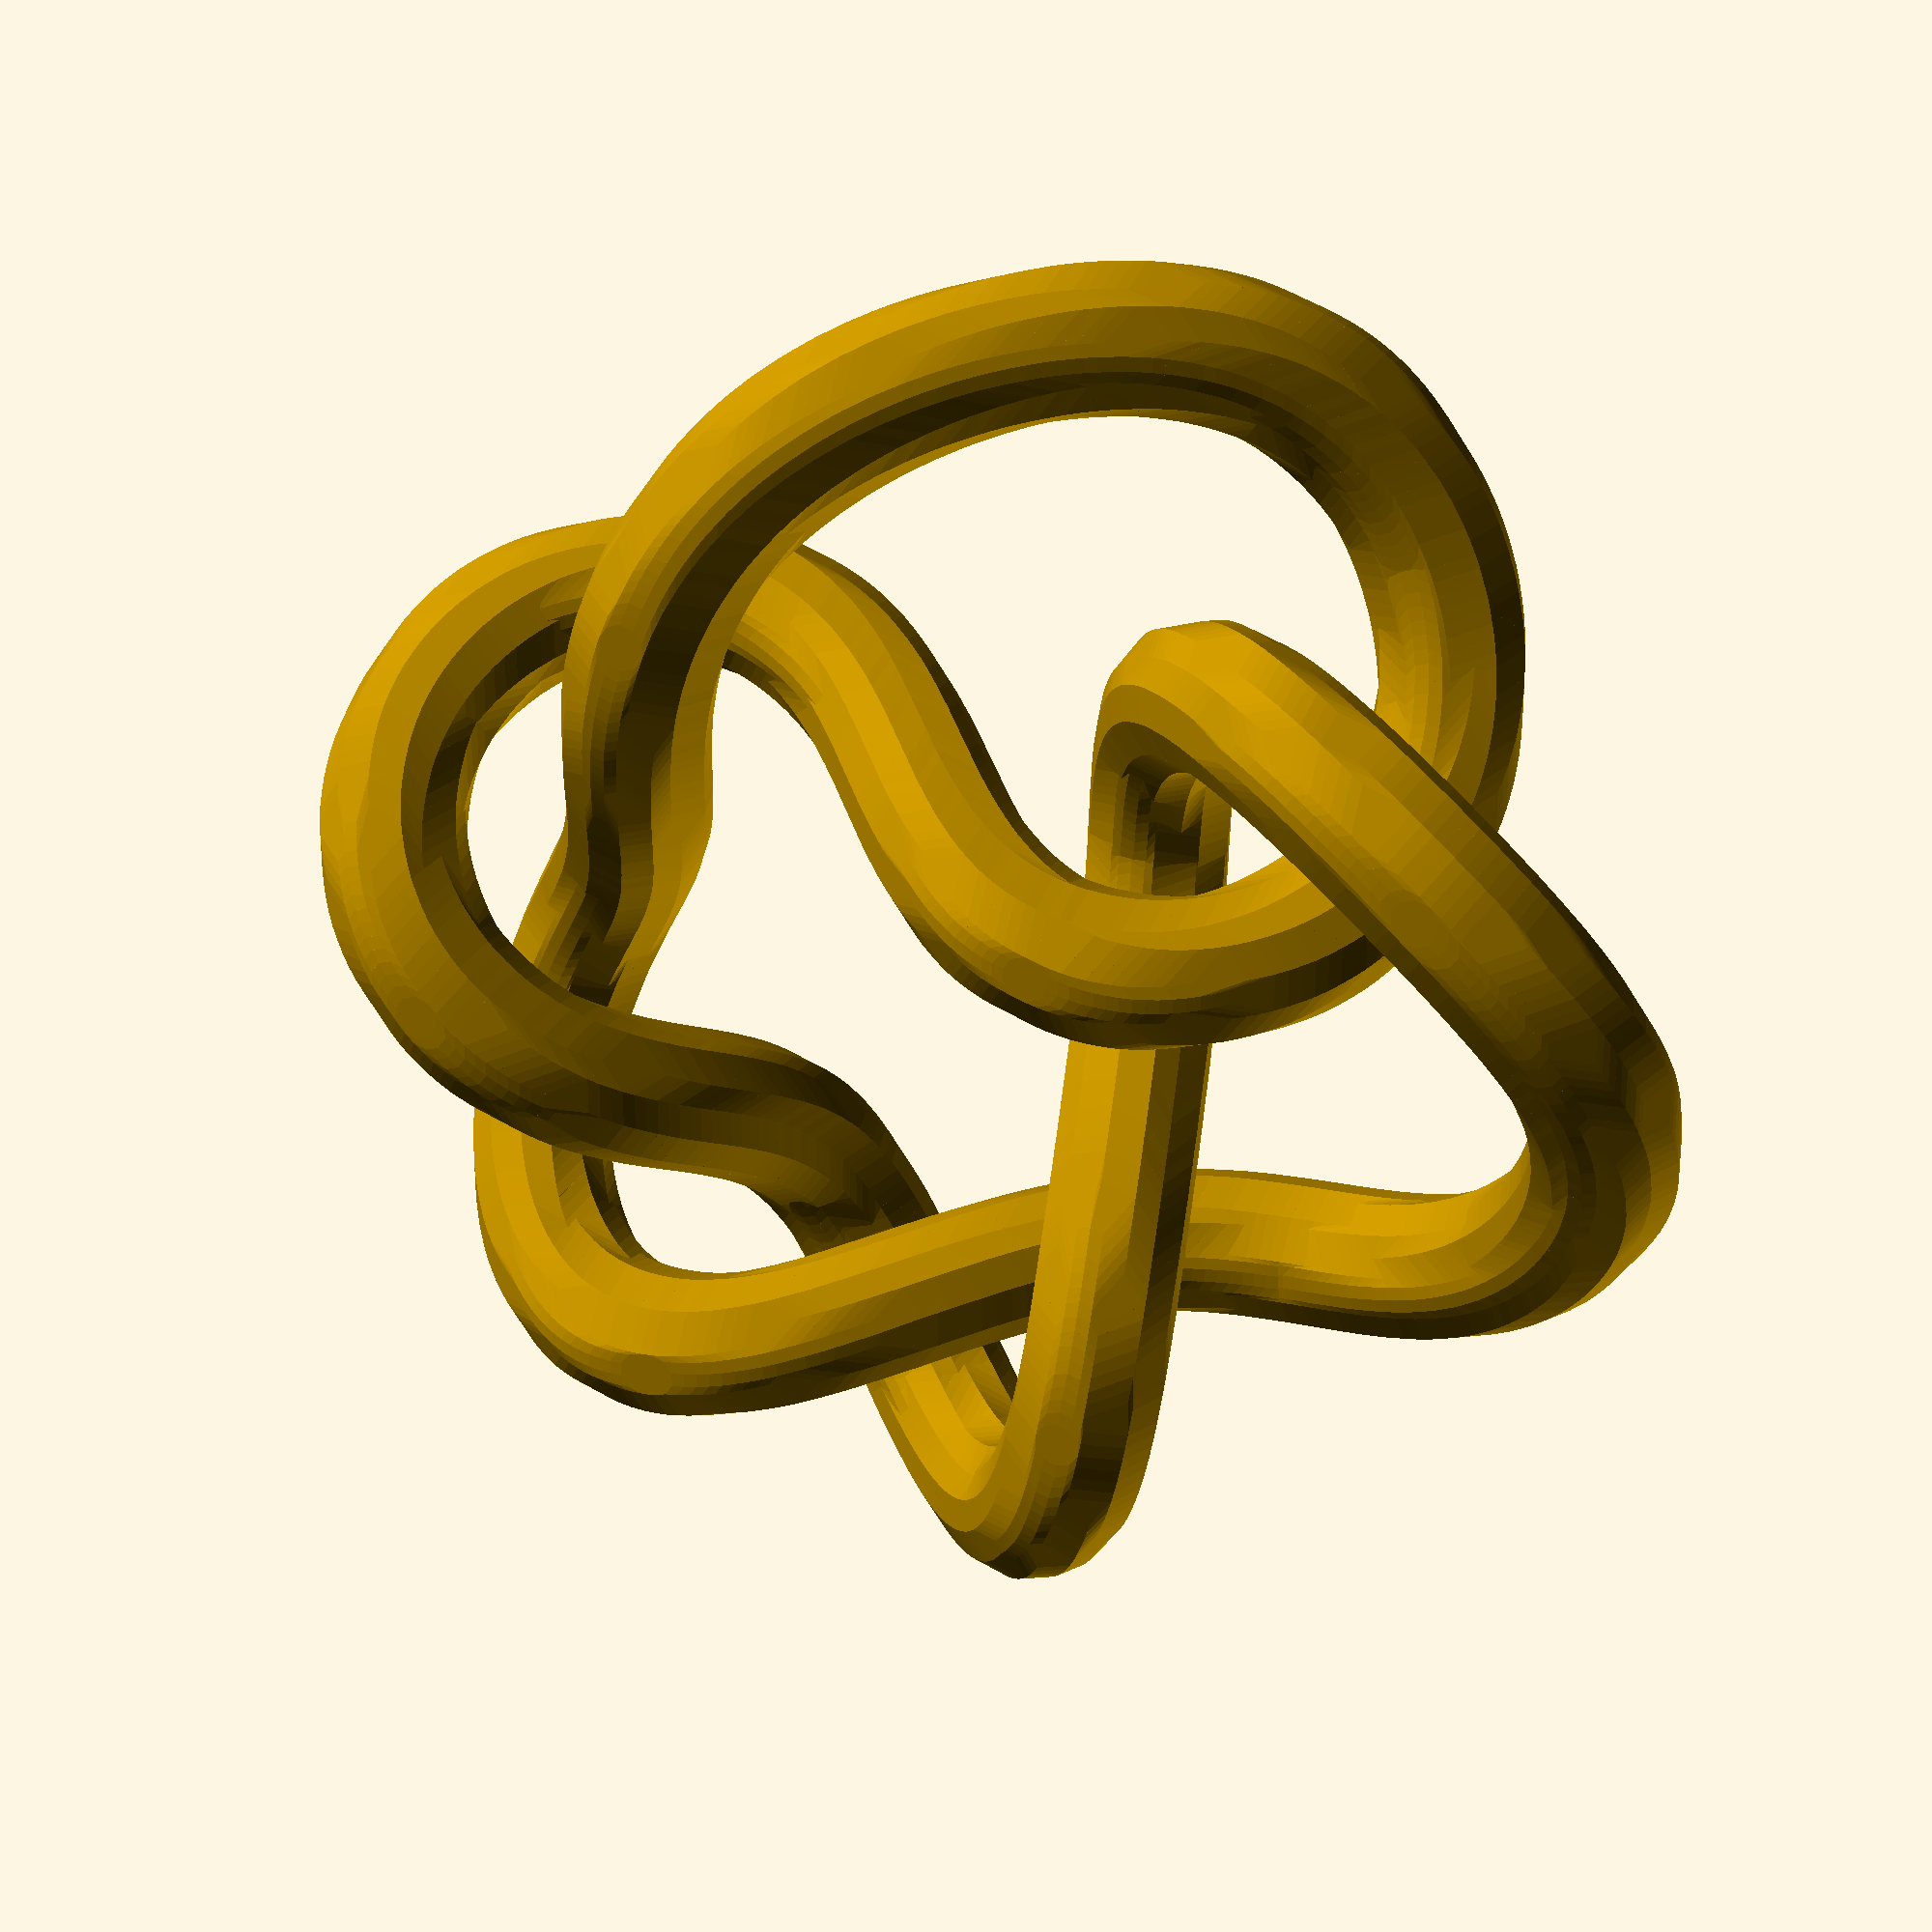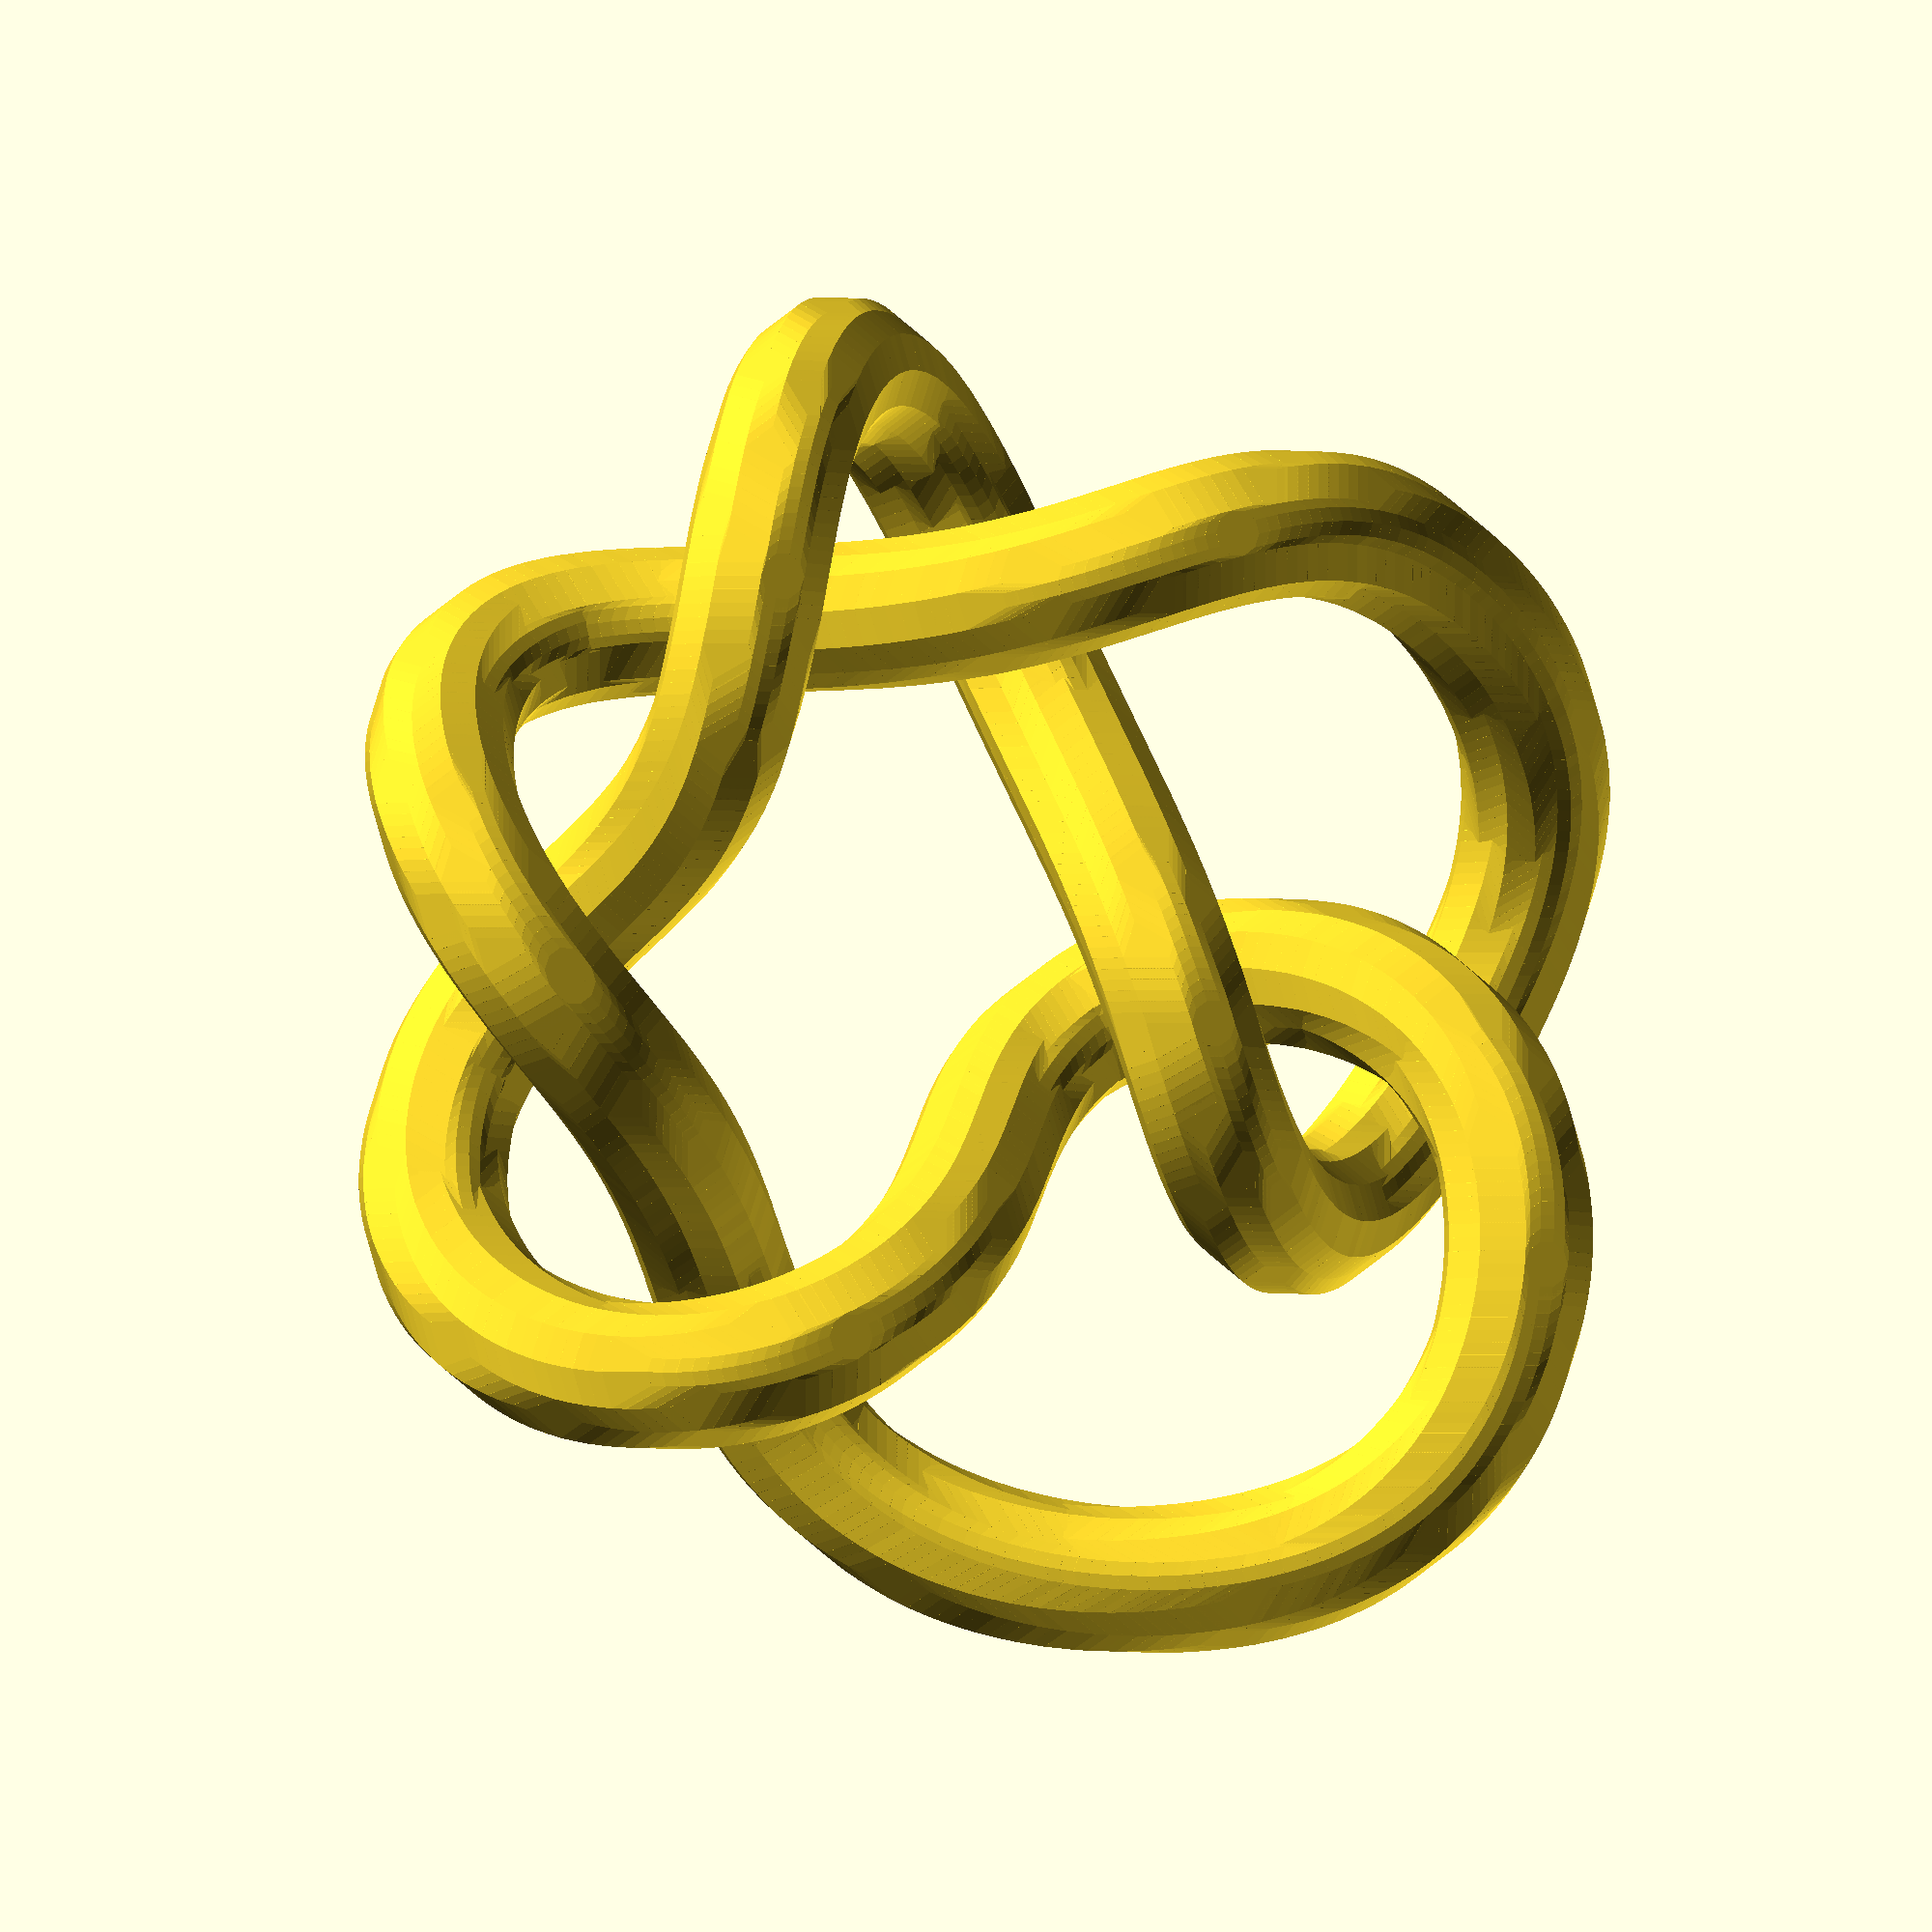
<openscad>
 //% Knot 6_1 from Knotserver (stevedore knot)
 //% adjusted with knotadjust.f
// make with infill 80%, support angle 10 deg
r1 = 3;  d1 = 10;
 hull(){
translate(v=[-0.045*d1, 2.511*d1, 0.037*d1])sphere(r=r1);
translate(v=[-0.090*d1, 2.506*d1, 0.074*d1])sphere(r=r1);}
 hull(){
translate(v=[-0.090*d1, 2.506*d1, 0.074*d1])sphere(r=r1);
translate(v=[-0.134*d1, 2.499*d1, 0.110*d1])sphere(r=r1);}
 hull(){
translate(v=[-0.134*d1, 2.499*d1, 0.110*d1])sphere(r=r1);
translate(v=[-0.178*d1, 2.489*d1, 0.145*d1])sphere(r=r1);}
 hull(){
translate(v=[-0.178*d1, 2.489*d1, 0.145*d1])sphere(r=r1);
translate(v=[-0.222*d1, 2.475*d1, 0.180*d1])sphere(r=r1);}
 hull(){
translate(v=[-0.222*d1, 2.475*d1, 0.180*d1])sphere(r=r1);
translate(v=[-0.265*d1, 2.459*d1, 0.213*d1])sphere(r=r1);}
 hull(){
translate(v=[-0.265*d1, 2.459*d1, 0.213*d1])sphere(r=r1);
translate(v=[-0.307*d1, 2.440*d1, 0.245*d1])sphere(r=r1);}
 hull(){
translate(v=[-0.307*d1, 2.440*d1, 0.245*d1])sphere(r=r1);
translate(v=[-0.348*d1, 2.419*d1, 0.275*d1])sphere(r=r1);}
 hull(){
translate(v=[-0.348*d1, 2.419*d1, 0.275*d1])sphere(r=r1);
translate(v=[-0.389*d1, 2.395*d1, 0.304*d1])sphere(r=r1);}
 hull(){
translate(v=[-0.389*d1, 2.395*d1, 0.304*d1])sphere(r=r1);
translate(v=[-0.428*d1, 2.368*d1, 0.330*d1])sphere(r=r1);}
 hull(){
translate(v=[-0.428*d1, 2.368*d1, 0.330*d1])sphere(r=r1);
translate(v=[-0.467*d1, 2.339*d1, 0.355*d1])sphere(r=r1);}
 hull(){
translate(v=[-0.467*d1, 2.339*d1, 0.355*d1])sphere(r=r1);
translate(v=[-0.504*d1, 2.308*d1, 0.377*d1])sphere(r=r1);}
 hull(){
translate(v=[-0.504*d1, 2.308*d1, 0.377*d1])sphere(r=r1);
translate(v=[-0.540*d1, 2.274*d1, 0.397*d1])sphere(r=r1);}
 hull(){
translate(v=[-0.540*d1, 2.274*d1, 0.397*d1])sphere(r=r1);
translate(v=[-0.575*d1, 2.238*d1, 0.414*d1])sphere(r=r1);}
 hull(){
translate(v=[-0.575*d1, 2.238*d1, 0.414*d1])sphere(r=r1);
translate(v=[-0.609*d1, 2.201*d1, 0.428*d1])sphere(r=r1);}
 hull(){
translate(v=[-0.609*d1, 2.201*d1, 0.428*d1])sphere(r=r1);
translate(v=[-0.641*d1, 2.161*d1, 0.440*d1])sphere(r=r1);}
 hull(){
translate(v=[-0.641*d1, 2.161*d1, 0.440*d1])sphere(r=r1);
translate(v=[-0.672*d1, 2.120*d1, 0.448*d1])sphere(r=r1);}
 hull(){
translate(v=[-0.672*d1, 2.120*d1, 0.448*d1])sphere(r=r1);
translate(v=[-0.702*d1, 2.077*d1, 0.454*d1])sphere(r=r1);}
 hull(){
translate(v=[-0.702*d1, 2.077*d1, 0.454*d1])sphere(r=r1);
translate(v=[-0.730*d1, 2.033*d1, 0.457*d1])sphere(r=r1);}
 hull(){
translate(v=[-0.730*d1, 2.033*d1, 0.457*d1])sphere(r=r1);
translate(v=[-0.758*d1, 1.988*d1, 0.457*d1])sphere(r=r1);}
 hull(){
translate(v=[-0.758*d1, 1.988*d1, 0.457*d1])sphere(r=r1);
translate(v=[-0.784*d1, 1.942*d1, 0.453*d1])sphere(r=r1);}
 hull(){
translate(v=[-0.784*d1, 1.942*d1, 0.453*d1])sphere(r=r1);
translate(v=[-0.808*d1, 1.894*d1, 0.447*d1])sphere(r=r1);}
 hull(){
translate(v=[-0.808*d1, 1.894*d1, 0.447*d1])sphere(r=r1);
translate(v=[-0.832*d1, 1.846*d1, 0.438*d1])sphere(r=r1);}
 hull(){
translate(v=[-0.832*d1, 1.846*d1, 0.438*d1])sphere(r=r1);
translate(v=[-0.855*d1, 1.797*d1, 0.426*d1])sphere(r=r1);}
 hull(){
translate(v=[-0.855*d1, 1.797*d1, 0.426*d1])sphere(r=r1);
translate(v=[-0.876*d1, 1.748*d1, 0.411*d1])sphere(r=r1);}
 hull(){
translate(v=[-0.876*d1, 1.748*d1, 0.411*d1])sphere(r=r1);
translate(v=[-0.897*d1, 1.698*d1, 0.393*d1])sphere(r=r1);}
 hull(){
translate(v=[-0.897*d1, 1.698*d1, 0.393*d1])sphere(r=r1);
translate(v=[-0.917*d1, 1.648*d1, 0.373*d1])sphere(r=r1);}
 hull(){
translate(v=[-0.917*d1, 1.648*d1, 0.373*d1])sphere(r=r1);
translate(v=[-0.936*d1, 1.598*d1, 0.350*d1])sphere(r=r1);}
 hull(){
translate(v=[-0.936*d1, 1.598*d1, 0.350*d1])sphere(r=r1);
translate(v=[-0.954*d1, 1.547*d1, 0.324*d1])sphere(r=r1);}
 hull(){
translate(v=[-0.954*d1, 1.547*d1, 0.324*d1])sphere(r=r1);
translate(v=[-0.972*d1, 1.497*d1, 0.297*d1])sphere(r=r1);}
 hull(){
translate(v=[-0.972*d1, 1.497*d1, 0.297*d1])sphere(r=r1);
translate(v=[-0.990*d1, 1.447*d1, 0.267*d1])sphere(r=r1);}
 hull(){
translate(v=[-0.990*d1, 1.447*d1, 0.267*d1])sphere(r=r1);
translate(v=[-1.007*d1, 1.397*d1, 0.235*d1])sphere(r=r1);}
 hull(){
translate(v=[-1.007*d1, 1.397*d1, 0.235*d1])sphere(r=r1);
translate(v=[-1.024*d1, 1.348*d1, 0.201*d1])sphere(r=r1);}
 hull(){
translate(v=[-1.024*d1, 1.348*d1, 0.201*d1])sphere(r=r1);
translate(v=[-1.041*d1, 1.299*d1, 0.166*d1])sphere(r=r1);}
 hull(){
translate(v=[-1.041*d1, 1.299*d1, 0.166*d1])sphere(r=r1);
translate(v=[-1.058*d1, 1.250*d1, 0.130*d1])sphere(r=r1);}
 hull(){
translate(v=[-1.058*d1, 1.250*d1, 0.130*d1])sphere(r=r1);
translate(v=[-1.076*d1, 1.202*d1, 0.092*d1])sphere(r=r1);}
 hull(){
translate(v=[-1.076*d1, 1.202*d1, 0.092*d1])sphere(r=r1);
translate(v=[-1.093*d1, 1.155*d1, 0.053*d1])sphere(r=r1);}
 hull(){
translate(v=[-1.093*d1, 1.155*d1, 0.053*d1])sphere(r=r1);
translate(v=[-1.111*d1, 1.108*d1, 0.013*d1])sphere(r=r1);}
 hull(){
translate(v=[-1.111*d1, 1.108*d1, 0.013*d1])sphere(r=r1);
translate(v=[-1.129*d1, 1.062*d1,-0.027*d1])sphere(r=r1);}
 hull(){
translate(v=[-1.129*d1, 1.062*d1,-0.027*d1])sphere(r=r1);
translate(v=[-1.147*d1, 1.016*d1,-0.068*d1])sphere(r=r1);}
 hull(){
translate(v=[-1.147*d1, 1.016*d1,-0.068*d1])sphere(r=r1);
translate(v=[-1.166*d1, 0.972*d1,-0.109*d1])sphere(r=r1);}
 hull(){
translate(v=[-1.166*d1, 0.972*d1,-0.109*d1])sphere(r=r1);
translate(v=[-1.186*d1, 0.927*d1,-0.150*d1])sphere(r=r1);}
 hull(){
translate(v=[-1.186*d1, 0.927*d1,-0.150*d1])sphere(r=r1);
translate(v=[-1.206*d1, 0.884*d1,-0.191*d1])sphere(r=r1);}
 hull(){
translate(v=[-1.206*d1, 0.884*d1,-0.191*d1])sphere(r=r1);
translate(v=[-1.227*d1, 0.841*d1,-0.231*d1])sphere(r=r1);}
 hull(){
translate(v=[-1.227*d1, 0.841*d1,-0.231*d1])sphere(r=r1);
translate(v=[-1.249*d1, 0.799*d1,-0.271*d1])sphere(r=r1);}
 hull(){
translate(v=[-1.249*d1, 0.799*d1,-0.271*d1])sphere(r=r1);
translate(v=[-1.271*d1, 0.758*d1,-0.310*d1])sphere(r=r1);}
 hull(){
translate(v=[-1.271*d1, 0.758*d1,-0.310*d1])sphere(r=r1);
translate(v=[-1.294*d1, 0.717*d1,-0.347*d1])sphere(r=r1);}
 hull(){
translate(v=[-1.294*d1, 0.717*d1,-0.347*d1])sphere(r=r1);
translate(v=[-1.318*d1, 0.676*d1,-0.384*d1])sphere(r=r1);}
 hull(){
translate(v=[-1.318*d1, 0.676*d1,-0.384*d1])sphere(r=r1);
translate(v=[-1.343*d1, 0.637*d1,-0.420*d1])sphere(r=r1);}
 hull(){
translate(v=[-1.343*d1, 0.637*d1,-0.420*d1])sphere(r=r1);
translate(v=[-1.369*d1, 0.597*d1,-0.454*d1])sphere(r=r1);}
 hull(){
translate(v=[-1.369*d1, 0.597*d1,-0.454*d1])sphere(r=r1);
translate(v=[-1.395*d1, 0.558*d1,-0.486*d1])sphere(r=r1);}
 hull(){
translate(v=[-1.395*d1, 0.558*d1,-0.486*d1])sphere(r=r1);
translate(v=[-1.422*d1, 0.519*d1,-0.517*d1])sphere(r=r1);}
 hull(){
translate(v=[-1.422*d1, 0.519*d1,-0.517*d1])sphere(r=r1);
translate(v=[-1.449*d1, 0.481*d1,-0.546*d1])sphere(r=r1);}
 hull(){
translate(v=[-1.449*d1, 0.481*d1,-0.546*d1])sphere(r=r1);
translate(v=[-1.477*d1, 0.442*d1,-0.573*d1])sphere(r=r1);}
 hull(){
translate(v=[-1.477*d1, 0.442*d1,-0.573*d1])sphere(r=r1);
translate(v=[-1.505*d1, 0.404*d1,-0.598*d1])sphere(r=r1);}
 hull(){
translate(v=[-1.505*d1, 0.404*d1,-0.598*d1])sphere(r=r1);
translate(v=[-1.534*d1, 0.366*d1,-0.621*d1])sphere(r=r1);}
 hull(){
translate(v=[-1.534*d1, 0.366*d1,-0.621*d1])sphere(r=r1);
translate(v=[-1.563*d1, 0.328*d1,-0.642*d1])sphere(r=r1);}
 hull(){
translate(v=[-1.563*d1, 0.328*d1,-0.642*d1])sphere(r=r1);
translate(v=[-1.593*d1, 0.290*d1,-0.661*d1])sphere(r=r1);}
 hull(){
translate(v=[-1.593*d1, 0.290*d1,-0.661*d1])sphere(r=r1);
translate(v=[-1.622*d1, 0.251*d1,-0.677*d1])sphere(r=r1);}
 hull(){
translate(v=[-1.622*d1, 0.251*d1,-0.677*d1])sphere(r=r1);
translate(v=[-1.651*d1, 0.213*d1,-0.691*d1])sphere(r=r1);}
 hull(){
translate(v=[-1.651*d1, 0.213*d1,-0.691*d1])sphere(r=r1);
translate(v=[-1.681*d1, 0.174*d1,-0.703*d1])sphere(r=r1);}
 hull(){
translate(v=[-1.681*d1, 0.174*d1,-0.703*d1])sphere(r=r1);
translate(v=[-1.710*d1, 0.134*d1,-0.712*d1])sphere(r=r1);}
 hull(){
translate(v=[-1.710*d1, 0.134*d1,-0.712*d1])sphere(r=r1);
translate(v=[-1.739*d1, 0.095*d1,-0.719*d1])sphere(r=r1);}
 hull(){
translate(v=[-1.739*d1, 0.095*d1,-0.719*d1])sphere(r=r1);
translate(v=[-1.767*d1, 0.055*d1,-0.724*d1])sphere(r=r1);}
 hull(){
translate(v=[-1.767*d1, 0.055*d1,-0.724*d1])sphere(r=r1);
translate(v=[-1.795*d1, 0.014*d1,-0.727*d1])sphere(r=r1);}
 hull(){
translate(v=[-1.795*d1, 0.014*d1,-0.727*d1])sphere(r=r1);
translate(v=[-1.822*d1,-0.027*d1,-0.728*d1])sphere(r=r1);}
 hull(){
translate(v=[-1.822*d1,-0.027*d1,-0.728*d1])sphere(r=r1);
translate(v=[-1.848*d1,-0.069*d1,-0.726*d1])sphere(r=r1);}
 hull(){
translate(v=[-1.848*d1,-0.069*d1,-0.726*d1])sphere(r=r1);
translate(v=[-1.874*d1,-0.111*d1,-0.723*d1])sphere(r=r1);}
 hull(){
translate(v=[-1.874*d1,-0.111*d1,-0.723*d1])sphere(r=r1);
translate(v=[-1.898*d1,-0.154*d1,-0.717*d1])sphere(r=r1);}
 hull(){
translate(v=[-1.898*d1,-0.154*d1,-0.717*d1])sphere(r=r1);
translate(v=[-1.922*d1,-0.198*d1,-0.709*d1])sphere(r=r1);}
 hull(){
translate(v=[-1.922*d1,-0.198*d1,-0.709*d1])sphere(r=r1);
translate(v=[-1.944*d1,-0.242*d1,-0.700*d1])sphere(r=r1);}
 hull(){
translate(v=[-1.944*d1,-0.242*d1,-0.700*d1])sphere(r=r1);
translate(v=[-1.965*d1,-0.287*d1,-0.689*d1])sphere(r=r1);}
 hull(){
translate(v=[-1.965*d1,-0.287*d1,-0.689*d1])sphere(r=r1);
translate(v=[-1.985*d1,-0.332*d1,-0.676*d1])sphere(r=r1);}
 hull(){
translate(v=[-1.985*d1,-0.332*d1,-0.676*d1])sphere(r=r1);
translate(v=[-2.003*d1,-0.378*d1,-0.662*d1])sphere(r=r1);}
 hull(){
translate(v=[-2.003*d1,-0.378*d1,-0.662*d1])sphere(r=r1);
translate(v=[-2.020*d1,-0.425*d1,-0.646*d1])sphere(r=r1);}
 hull(){
translate(v=[-2.020*d1,-0.425*d1,-0.646*d1])sphere(r=r1);
translate(v=[-2.035*d1,-0.472*d1,-0.629*d1])sphere(r=r1);}
 hull(){
translate(v=[-2.035*d1,-0.472*d1,-0.629*d1])sphere(r=r1);
translate(v=[-2.048*d1,-0.520*d1,-0.611*d1])sphere(r=r1);}
 hull(){
translate(v=[-2.048*d1,-0.520*d1,-0.611*d1])sphere(r=r1);
translate(v=[-2.061*d1,-0.568*d1,-0.591*d1])sphere(r=r1);}
 hull(){
translate(v=[-2.061*d1,-0.568*d1,-0.591*d1])sphere(r=r1);
translate(v=[-2.071*d1,-0.617*d1,-0.570*d1])sphere(r=r1);}
 hull(){
translate(v=[-2.071*d1,-0.617*d1,-0.570*d1])sphere(r=r1);
translate(v=[-2.080*d1,-0.666*d1,-0.549*d1])sphere(r=r1);}
 hull(){
translate(v=[-2.080*d1,-0.666*d1,-0.549*d1])sphere(r=r1);
translate(v=[-2.087*d1,-0.716*d1,-0.526*d1])sphere(r=r1);}
 hull(){
translate(v=[-2.087*d1,-0.716*d1,-0.526*d1])sphere(r=r1);
translate(v=[-2.092*d1,-0.766*d1,-0.503*d1])sphere(r=r1);}
 hull(){
translate(v=[-2.092*d1,-0.766*d1,-0.503*d1])sphere(r=r1);
translate(v=[-2.096*d1,-0.816*d1,-0.479*d1])sphere(r=r1);}
 hull(){
translate(v=[-2.096*d1,-0.816*d1,-0.479*d1])sphere(r=r1);
translate(v=[-2.097*d1,-0.866*d1,-0.454*d1])sphere(r=r1);}
 hull(){
translate(v=[-2.097*d1,-0.866*d1,-0.454*d1])sphere(r=r1);
translate(v=[-2.098*d1,-0.916*d1,-0.429*d1])sphere(r=r1);}
 hull(){
translate(v=[-2.098*d1,-0.916*d1,-0.429*d1])sphere(r=r1);
translate(v=[-2.096*d1,-0.967*d1,-0.403*d1])sphere(r=r1);}
 hull(){
translate(v=[-2.096*d1,-0.967*d1,-0.403*d1])sphere(r=r1);
translate(v=[-2.093*d1,-1.017*d1,-0.377*d1])sphere(r=r1);}
 hull(){
translate(v=[-2.093*d1,-1.017*d1,-0.377*d1])sphere(r=r1);
translate(v=[-2.089*d1,-1.067*d1,-0.351*d1])sphere(r=r1);}
 hull(){
translate(v=[-2.089*d1,-1.067*d1,-0.351*d1])sphere(r=r1);
translate(v=[-2.082*d1,-1.117*d1,-0.325*d1])sphere(r=r1);}
 hull(){
translate(v=[-2.082*d1,-1.117*d1,-0.325*d1])sphere(r=r1);
translate(v=[-2.075*d1,-1.167*d1,-0.298*d1])sphere(r=r1);}
 hull(){
translate(v=[-2.075*d1,-1.167*d1,-0.298*d1])sphere(r=r1);
translate(v=[-2.065*d1,-1.217*d1,-0.271*d1])sphere(r=r1);}
 hull(){
translate(v=[-2.065*d1,-1.217*d1,-0.271*d1])sphere(r=r1);
translate(v=[-2.055*d1,-1.266*d1,-0.244*d1])sphere(r=r1);}
 hull(){
translate(v=[-2.055*d1,-1.266*d1,-0.244*d1])sphere(r=r1);
translate(v=[-2.043*d1,-1.314*d1,-0.217*d1])sphere(r=r1);}
 hull(){
translate(v=[-2.043*d1,-1.314*d1,-0.217*d1])sphere(r=r1);
translate(v=[-2.029*d1,-1.362*d1,-0.190*d1])sphere(r=r1);}
 hull(){
translate(v=[-2.029*d1,-1.362*d1,-0.190*d1])sphere(r=r1);
translate(v=[-2.015*d1,-1.409*d1,-0.163*d1])sphere(r=r1);}
 hull(){
translate(v=[-2.015*d1,-1.409*d1,-0.163*d1])sphere(r=r1);
translate(v=[-1.999*d1,-1.455*d1,-0.136*d1])sphere(r=r1);}
 hull(){
translate(v=[-1.999*d1,-1.455*d1,-0.136*d1])sphere(r=r1);
translate(v=[-1.982*d1,-1.501*d1,-0.109*d1])sphere(r=r1);}
 hull(){
translate(v=[-1.982*d1,-1.501*d1,-0.109*d1])sphere(r=r1);
translate(v=[-1.963*d1,-1.546*d1,-0.082*d1])sphere(r=r1);}
 hull(){
translate(v=[-1.963*d1,-1.546*d1,-0.082*d1])sphere(r=r1);
translate(v=[-1.944*d1,-1.589*d1,-0.055*d1])sphere(r=r1);}
 hull(){
translate(v=[-1.944*d1,-1.589*d1,-0.055*d1])sphere(r=r1);
translate(v=[-1.923*d1,-1.632*d1,-0.028*d1])sphere(r=r1);}
 hull(){
translate(v=[-1.923*d1,-1.632*d1,-0.028*d1])sphere(r=r1);
translate(v=[-1.902*d1,-1.674*d1,-0.001*d1])sphere(r=r1);}
 hull(){
translate(v=[-1.902*d1,-1.674*d1,-0.001*d1])sphere(r=r1);
translate(v=[-1.880*d1,-1.714*d1, 0.025*d1])sphere(r=r1);}
 hull(){
translate(v=[-1.880*d1,-1.714*d1, 0.025*d1])sphere(r=r1);
translate(v=[-1.856*d1,-1.753*d1, 0.052*d1])sphere(r=r1);}
 hull(){
translate(v=[-1.856*d1,-1.753*d1, 0.052*d1])sphere(r=r1);
translate(v=[-1.832*d1,-1.791*d1, 0.078*d1])sphere(r=r1);}
 hull(){
translate(v=[-1.832*d1,-1.791*d1, 0.078*d1])sphere(r=r1);
translate(v=[-1.806*d1,-1.828*d1, 0.104*d1])sphere(r=r1);}
 hull(){
translate(v=[-1.806*d1,-1.828*d1, 0.104*d1])sphere(r=r1);
translate(v=[-1.780*d1,-1.863*d1, 0.130*d1])sphere(r=r1);}
 hull(){
translate(v=[-1.780*d1,-1.863*d1, 0.130*d1])sphere(r=r1);
translate(v=[-1.753*d1,-1.897*d1, 0.156*d1])sphere(r=r1);}
 hull(){
translate(v=[-1.753*d1,-1.897*d1, 0.156*d1])sphere(r=r1);
translate(v=[-1.725*d1,-1.930*d1, 0.182*d1])sphere(r=r1);}
 hull(){
translate(v=[-1.725*d1,-1.930*d1, 0.182*d1])sphere(r=r1);
translate(v=[-1.696*d1,-1.961*d1, 0.207*d1])sphere(r=r1);}
 hull(){
translate(v=[-1.696*d1,-1.961*d1, 0.207*d1])sphere(r=r1);
translate(v=[-1.666*d1,-1.990*d1, 0.233*d1])sphere(r=r1);}
 hull(){
translate(v=[-1.666*d1,-1.990*d1, 0.233*d1])sphere(r=r1);
translate(v=[-1.635*d1,-2.018*d1, 0.258*d1])sphere(r=r1);}
 hull(){
translate(v=[-1.635*d1,-2.018*d1, 0.258*d1])sphere(r=r1);
translate(v=[-1.604*d1,-2.045*d1, 0.283*d1])sphere(r=r1);}
 hull(){
translate(v=[-1.604*d1,-2.045*d1, 0.283*d1])sphere(r=r1);
translate(v=[-1.571*d1,-2.070*d1, 0.308*d1])sphere(r=r1);}
 hull(){
translate(v=[-1.571*d1,-2.070*d1, 0.308*d1])sphere(r=r1);
translate(v=[-1.537*d1,-2.094*d1, 0.332*d1])sphere(r=r1);}
 hull(){
translate(v=[-1.537*d1,-2.094*d1, 0.332*d1])sphere(r=r1);
translate(v=[-1.503*d1,-2.116*d1, 0.356*d1])sphere(r=r1);}
 hull(){
translate(v=[-1.503*d1,-2.116*d1, 0.356*d1])sphere(r=r1);
translate(v=[-1.468*d1,-2.136*d1, 0.380*d1])sphere(r=r1);}
 hull(){
translate(v=[-1.468*d1,-2.136*d1, 0.380*d1])sphere(r=r1);
translate(v=[-1.431*d1,-2.155*d1, 0.404*d1])sphere(r=r1);}
 hull(){
translate(v=[-1.431*d1,-2.155*d1, 0.404*d1])sphere(r=r1);
translate(v=[-1.394*d1,-2.172*d1, 0.427*d1])sphere(r=r1);}
 hull(){
translate(v=[-1.394*d1,-2.172*d1, 0.427*d1])sphere(r=r1);
translate(v=[-1.356*d1,-2.188*d1, 0.449*d1])sphere(r=r1);}
 hull(){
translate(v=[-1.356*d1,-2.188*d1, 0.449*d1])sphere(r=r1);
translate(v=[-1.316*d1,-2.202*d1, 0.471*d1])sphere(r=r1);}
 hull(){
translate(v=[-1.316*d1,-2.202*d1, 0.471*d1])sphere(r=r1);
translate(v=[-1.276*d1,-2.215*d1, 0.493*d1])sphere(r=r1);}
 hull(){
translate(v=[-1.276*d1,-2.215*d1, 0.493*d1])sphere(r=r1);
translate(v=[-1.235*d1,-2.226*d1, 0.514*d1])sphere(r=r1);}
 hull(){
translate(v=[-1.235*d1,-2.226*d1, 0.514*d1])sphere(r=r1);
translate(v=[-1.193*d1,-2.236*d1, 0.534*d1])sphere(r=r1);}
 hull(){
translate(v=[-1.193*d1,-2.236*d1, 0.534*d1])sphere(r=r1);
translate(v=[-1.149*d1,-2.244*d1, 0.554*d1])sphere(r=r1);}
 hull(){
translate(v=[-1.149*d1,-2.244*d1, 0.554*d1])sphere(r=r1);
translate(v=[-1.105*d1,-2.251*d1, 0.572*d1])sphere(r=r1);}
 hull(){
translate(v=[-1.105*d1,-2.251*d1, 0.572*d1])sphere(r=r1);
translate(v=[-1.060*d1,-2.256*d1, 0.590*d1])sphere(r=r1);}
 hull(){
translate(v=[-1.060*d1,-2.256*d1, 0.590*d1])sphere(r=r1);
translate(v=[-1.014*d1,-2.260*d1, 0.607*d1])sphere(r=r1);}
 hull(){
translate(v=[-1.014*d1,-2.260*d1, 0.607*d1])sphere(r=r1);
translate(v=[-0.967*d1,-2.262*d1, 0.622*d1])sphere(r=r1);}
 hull(){
translate(v=[-0.967*d1,-2.262*d1, 0.622*d1])sphere(r=r1);
translate(v=[-0.919*d1,-2.263*d1, 0.637*d1])sphere(r=r1);}
 hull(){
translate(v=[-0.919*d1,-2.263*d1, 0.637*d1])sphere(r=r1);
translate(v=[-0.870*d1,-2.262*d1, 0.650*d1])sphere(r=r1);}
 hull(){
translate(v=[-0.870*d1,-2.262*d1, 0.650*d1])sphere(r=r1);
translate(v=[-0.821*d1,-2.260*d1, 0.662*d1])sphere(r=r1);}
 hull(){
translate(v=[-0.821*d1,-2.260*d1, 0.662*d1])sphere(r=r1);
translate(v=[-0.771*d1,-2.257*d1, 0.673*d1])sphere(r=r1);}
 hull(){
translate(v=[-0.771*d1,-2.257*d1, 0.673*d1])sphere(r=r1);
translate(v=[-0.720*d1,-2.252*d1, 0.682*d1])sphere(r=r1);}
 hull(){
translate(v=[-0.720*d1,-2.252*d1, 0.682*d1])sphere(r=r1);
translate(v=[-0.669*d1,-2.246*d1, 0.689*d1])sphere(r=r1);}
 hull(){
translate(v=[-0.669*d1,-2.246*d1, 0.689*d1])sphere(r=r1);
translate(v=[-0.617*d1,-2.238*d1, 0.695*d1])sphere(r=r1);}
 hull(){
translate(v=[-0.617*d1,-2.238*d1, 0.695*d1])sphere(r=r1);
translate(v=[-0.565*d1,-2.229*d1, 0.700*d1])sphere(r=r1);}
 hull(){
translate(v=[-0.565*d1,-2.229*d1, 0.700*d1])sphere(r=r1);
translate(v=[-0.513*d1,-2.219*d1, 0.702*d1])sphere(r=r1);}
 hull(){
translate(v=[-0.513*d1,-2.219*d1, 0.702*d1])sphere(r=r1);
translate(v=[-0.461*d1,-2.207*d1, 0.703*d1])sphere(r=r1);}
 hull(){
translate(v=[-0.461*d1,-2.207*d1, 0.703*d1])sphere(r=r1);
translate(v=[-0.409*d1,-2.194*d1, 0.702*d1])sphere(r=r1);}
 hull(){
translate(v=[-0.409*d1,-2.194*d1, 0.702*d1])sphere(r=r1);
translate(v=[-0.357*d1,-2.179*d1, 0.698*d1])sphere(r=r1);}
 hull(){
translate(v=[-0.357*d1,-2.179*d1, 0.698*d1])sphere(r=r1);
translate(v=[-0.305*d1,-2.164*d1, 0.693*d1])sphere(r=r1);}
 hull(){
translate(v=[-0.305*d1,-2.164*d1, 0.693*d1])sphere(r=r1);
translate(v=[-0.254*d1,-2.147*d1, 0.686*d1])sphere(r=r1);}
 hull(){
translate(v=[-0.254*d1,-2.147*d1, 0.686*d1])sphere(r=r1);
translate(v=[-0.204*d1,-2.128*d1, 0.677*d1])sphere(r=r1);}
 hull(){
translate(v=[-0.204*d1,-2.128*d1, 0.677*d1])sphere(r=r1);
translate(v=[-0.154*d1,-2.109*d1, 0.666*d1])sphere(r=r1);}
 hull(){
translate(v=[-0.154*d1,-2.109*d1, 0.666*d1])sphere(r=r1);
translate(v=[-0.105*d1,-2.088*d1, 0.653*d1])sphere(r=r1);}
 hull(){
translate(v=[-0.105*d1,-2.088*d1, 0.653*d1])sphere(r=r1);
translate(v=[-0.057*d1,-2.066*d1, 0.638*d1])sphere(r=r1);}
 hull(){
translate(v=[-0.057*d1,-2.066*d1, 0.638*d1])sphere(r=r1);
translate(v=[-0.010*d1,-2.042*d1, 0.620*d1])sphere(r=r1);}
 hull(){
translate(v=[-0.010*d1,-2.042*d1, 0.620*d1])sphere(r=r1);
translate(v=[ 0.035*d1,-2.018*d1, 0.601*d1])sphere(r=r1);}
 hull(){
translate(v=[ 0.035*d1,-2.018*d1, 0.601*d1])sphere(r=r1);
translate(v=[ 0.079*d1,-1.992*d1, 0.579*d1])sphere(r=r1);}
 hull(){
translate(v=[ 0.079*d1,-1.992*d1, 0.579*d1])sphere(r=r1);
translate(v=[ 0.122*d1,-1.965*d1, 0.556*d1])sphere(r=r1);}
 hull(){
translate(v=[ 0.122*d1,-1.965*d1, 0.556*d1])sphere(r=r1);
translate(v=[ 0.162*d1,-1.937*d1, 0.531*d1])sphere(r=r1);}
 hull(){
translate(v=[ 0.162*d1,-1.937*d1, 0.531*d1])sphere(r=r1);
translate(v=[ 0.201*d1,-1.908*d1, 0.504*d1])sphere(r=r1);}
 hull(){
translate(v=[ 0.201*d1,-1.908*d1, 0.504*d1])sphere(r=r1);
translate(v=[ 0.237*d1,-1.878*d1, 0.475*d1])sphere(r=r1);}
 hull(){
translate(v=[ 0.237*d1,-1.878*d1, 0.475*d1])sphere(r=r1);
translate(v=[ 0.272*d1,-1.847*d1, 0.445*d1])sphere(r=r1);}
 hull(){
translate(v=[ 0.272*d1,-1.847*d1, 0.445*d1])sphere(r=r1);
translate(v=[ 0.304*d1,-1.815*d1, 0.413*d1])sphere(r=r1);}
 hull(){
translate(v=[ 0.304*d1,-1.815*d1, 0.413*d1])sphere(r=r1);
translate(v=[ 0.334*d1,-1.782*d1, 0.379*d1])sphere(r=r1);}
 hull(){
translate(v=[ 0.334*d1,-1.782*d1, 0.379*d1])sphere(r=r1);
translate(v=[ 0.362*d1,-1.748*d1, 0.344*d1])sphere(r=r1);}
 hull(){
translate(v=[ 0.362*d1,-1.748*d1, 0.344*d1])sphere(r=r1);
translate(v=[ 0.386*d1,-1.713*d1, 0.308*d1])sphere(r=r1);}
 hull(){
translate(v=[ 0.386*d1,-1.713*d1, 0.308*d1])sphere(r=r1);
translate(v=[ 0.409*d1,-1.677*d1, 0.271*d1])sphere(r=r1);}
 hull(){
translate(v=[ 0.409*d1,-1.677*d1, 0.271*d1])sphere(r=r1);
translate(v=[ 0.428*d1,-1.641*d1, 0.233*d1])sphere(r=r1);}
 hull(){
translate(v=[ 0.428*d1,-1.641*d1, 0.233*d1])sphere(r=r1);
translate(v=[ 0.445*d1,-1.604*d1, 0.194*d1])sphere(r=r1);}
 hull(){
translate(v=[ 0.445*d1,-1.604*d1, 0.194*d1])sphere(r=r1);
translate(v=[ 0.459*d1,-1.567*d1, 0.154*d1])sphere(r=r1);}
 hull(){
translate(v=[ 0.459*d1,-1.567*d1, 0.154*d1])sphere(r=r1);
translate(v=[ 0.471*d1,-1.528*d1, 0.114*d1])sphere(r=r1);}
 hull(){
translate(v=[ 0.471*d1,-1.528*d1, 0.114*d1])sphere(r=r1);
translate(v=[ 0.479*d1,-1.490*d1, 0.074*d1])sphere(r=r1);}
 hull(){
translate(v=[ 0.479*d1,-1.490*d1, 0.074*d1])sphere(r=r1);
translate(v=[ 0.485*d1,-1.451*d1, 0.033*d1])sphere(r=r1);}
 hull(){
translate(v=[ 0.485*d1,-1.451*d1, 0.033*d1])sphere(r=r1);
translate(v=[ 0.488*d1,-1.412*d1,-0.008*d1])sphere(r=r1);}
 hull(){
translate(v=[ 0.488*d1,-1.412*d1,-0.008*d1])sphere(r=r1);
translate(v=[ 0.489*d1,-1.372*d1,-0.048*d1])sphere(r=r1);}
 hull(){
translate(v=[ 0.489*d1,-1.372*d1,-0.048*d1])sphere(r=r1);
translate(v=[ 0.486*d1,-1.332*d1,-0.088*d1])sphere(r=r1);}
 hull(){
translate(v=[ 0.486*d1,-1.332*d1,-0.088*d1])sphere(r=r1);
translate(v=[ 0.481*d1,-1.293*d1,-0.127*d1])sphere(r=r1);}
 hull(){
translate(v=[ 0.481*d1,-1.293*d1,-0.127*d1])sphere(r=r1);
translate(v=[ 0.474*d1,-1.253*d1,-0.166*d1])sphere(r=r1);}
 hull(){
translate(v=[ 0.474*d1,-1.253*d1,-0.166*d1])sphere(r=r1);
translate(v=[ 0.464*d1,-1.213*d1,-0.204*d1])sphere(r=r1);}
 hull(){
translate(v=[ 0.464*d1,-1.213*d1,-0.204*d1])sphere(r=r1);
translate(v=[ 0.451*d1,-1.173*d1,-0.240*d1])sphere(r=r1);}
 hull(){
translate(v=[ 0.451*d1,-1.173*d1,-0.240*d1])sphere(r=r1);
translate(v=[ 0.436*d1,-1.134*d1,-0.276*d1])sphere(r=r1);}
 hull(){
translate(v=[ 0.436*d1,-1.134*d1,-0.276*d1])sphere(r=r1);
translate(v=[ 0.419*d1,-1.095*d1,-0.310*d1])sphere(r=r1);}
 hull(){
translate(v=[ 0.419*d1,-1.095*d1,-0.310*d1])sphere(r=r1);
translate(v=[ 0.400*d1,-1.056*d1,-0.342*d1])sphere(r=r1);}
 hull(){
translate(v=[ 0.400*d1,-1.056*d1,-0.342*d1])sphere(r=r1);
translate(v=[ 0.379*d1,-1.018*d1,-0.373*d1])sphere(r=r1);}
 hull(){
translate(v=[ 0.379*d1,-1.018*d1,-0.373*d1])sphere(r=r1);
translate(v=[ 0.356*d1,-0.980*d1,-0.401*d1])sphere(r=r1);}
 hull(){
translate(v=[ 0.356*d1,-0.980*d1,-0.401*d1])sphere(r=r1);
translate(v=[ 0.331*d1,-0.943*d1,-0.428*d1])sphere(r=r1);}
 hull(){
translate(v=[ 0.331*d1,-0.943*d1,-0.428*d1])sphere(r=r1);
translate(v=[ 0.305*d1,-0.906*d1,-0.452*d1])sphere(r=r1);}
 hull(){
translate(v=[ 0.305*d1,-0.906*d1,-0.452*d1])sphere(r=r1);
translate(v=[ 0.277*d1,-0.870*d1,-0.474*d1])sphere(r=r1);}
 hull(){
translate(v=[ 0.277*d1,-0.870*d1,-0.474*d1])sphere(r=r1);
translate(v=[ 0.248*d1,-0.835*d1,-0.494*d1])sphere(r=r1);}
 hull(){
translate(v=[ 0.248*d1,-0.835*d1,-0.494*d1])sphere(r=r1);
translate(v=[ 0.217*d1,-0.801*d1,-0.511*d1])sphere(r=r1);}
 hull(){
translate(v=[ 0.217*d1,-0.801*d1,-0.511*d1])sphere(r=r1);
translate(v=[ 0.185*d1,-0.768*d1,-0.525*d1])sphere(r=r1);}
 hull(){
translate(v=[ 0.185*d1,-0.768*d1,-0.525*d1])sphere(r=r1);
translate(v=[ 0.152*d1,-0.735*d1,-0.537*d1])sphere(r=r1);}
 hull(){
translate(v=[ 0.152*d1,-0.735*d1,-0.537*d1])sphere(r=r1);
translate(v=[ 0.119*d1,-0.703*d1,-0.546*d1])sphere(r=r1);}
 hull(){
translate(v=[ 0.119*d1,-0.703*d1,-0.546*d1])sphere(r=r1);
translate(v=[ 0.084*d1,-0.673*d1,-0.553*d1])sphere(r=r1);}
 hull(){
translate(v=[ 0.084*d1,-0.673*d1,-0.553*d1])sphere(r=r1);
translate(v=[ 0.049*d1,-0.643*d1,-0.556*d1])sphere(r=r1);}
 hull(){
translate(v=[ 0.049*d1,-0.643*d1,-0.556*d1])sphere(r=r1);
translate(v=[ 0.013*d1,-0.614*d1,-0.557*d1])sphere(r=r1);}
 hull(){
translate(v=[ 0.013*d1,-0.614*d1,-0.557*d1])sphere(r=r1);
translate(v=[-0.023*d1,-0.587*d1,-0.555*d1])sphere(r=r1);}
 hull(){
translate(v=[-0.023*d1,-0.587*d1,-0.555*d1])sphere(r=r1);
translate(v=[-0.060*d1,-0.560*d1,-0.550*d1])sphere(r=r1);}
 hull(){
translate(v=[-0.060*d1,-0.560*d1,-0.550*d1])sphere(r=r1);
translate(v=[-0.097*d1,-0.534*d1,-0.542*d1])sphere(r=r1);}
 hull(){
translate(v=[-0.097*d1,-0.534*d1,-0.542*d1])sphere(r=r1);
translate(v=[-0.134*d1,-0.509*d1,-0.531*d1])sphere(r=r1);}
 hull(){
translate(v=[-0.134*d1,-0.509*d1,-0.531*d1])sphere(r=r1);
translate(v=[-0.171*d1,-0.485*d1,-0.518*d1])sphere(r=r1);}
 hull(){
translate(v=[-0.171*d1,-0.485*d1,-0.518*d1])sphere(r=r1);
translate(v=[-0.209*d1,-0.462*d1,-0.502*d1])sphere(r=r1);}
 hull(){
translate(v=[-0.209*d1,-0.462*d1,-0.502*d1])sphere(r=r1);
translate(v=[-0.247*d1,-0.440*d1,-0.483*d1])sphere(r=r1);}
 hull(){
translate(v=[-0.247*d1,-0.440*d1,-0.483*d1])sphere(r=r1);
translate(v=[-0.285*d1,-0.419*d1,-0.462*d1])sphere(r=r1);}
 hull(){
translate(v=[-0.285*d1,-0.419*d1,-0.462*d1])sphere(r=r1);
translate(v=[-0.323*d1,-0.398*d1,-0.439*d1])sphere(r=r1);}
 hull(){
translate(v=[-0.323*d1,-0.398*d1,-0.439*d1])sphere(r=r1);
translate(v=[-0.361*d1,-0.378*d1,-0.413*d1])sphere(r=r1);}
 hull(){
translate(v=[-0.361*d1,-0.378*d1,-0.413*d1])sphere(r=r1);
translate(v=[-0.399*d1,-0.359*d1,-0.385*d1])sphere(r=r1);}
 hull(){
translate(v=[-0.399*d1,-0.359*d1,-0.385*d1])sphere(r=r1);
translate(v=[-0.437*d1,-0.340*d1,-0.355*d1])sphere(r=r1);}
 hull(){
translate(v=[-0.437*d1,-0.340*d1,-0.355*d1])sphere(r=r1);
translate(v=[-0.475*d1,-0.322*d1,-0.324*d1])sphere(r=r1);}
 hull(){
translate(v=[-0.475*d1,-0.322*d1,-0.324*d1])sphere(r=r1);
translate(v=[-0.513*d1,-0.304*d1,-0.291*d1])sphere(r=r1);}
 hull(){
translate(v=[-0.513*d1,-0.304*d1,-0.291*d1])sphere(r=r1);
translate(v=[-0.552*d1,-0.286*d1,-0.256*d1])sphere(r=r1);}
 hull(){
translate(v=[-0.552*d1,-0.286*d1,-0.256*d1])sphere(r=r1);
translate(v=[-0.590*d1,-0.268*d1,-0.220*d1])sphere(r=r1);}
 hull(){
translate(v=[-0.590*d1,-0.268*d1,-0.220*d1])sphere(r=r1);
translate(v=[-0.629*d1,-0.251*d1,-0.183*d1])sphere(r=r1);}
 hull(){
translate(v=[-0.629*d1,-0.251*d1,-0.183*d1])sphere(r=r1);
translate(v=[-0.668*d1,-0.234*d1,-0.145*d1])sphere(r=r1);}
 hull(){
translate(v=[-0.668*d1,-0.234*d1,-0.145*d1])sphere(r=r1);
translate(v=[-0.707*d1,-0.216*d1,-0.106*d1])sphere(r=r1);}
 hull(){
translate(v=[-0.707*d1,-0.216*d1,-0.106*d1])sphere(r=r1);
translate(v=[-0.746*d1,-0.198*d1,-0.067*d1])sphere(r=r1);}
 hull(){
translate(v=[-0.746*d1,-0.198*d1,-0.067*d1])sphere(r=r1);
translate(v=[-0.785*d1,-0.180*d1,-0.028*d1])sphere(r=r1);}
 hull(){
translate(v=[-0.785*d1,-0.180*d1,-0.028*d1])sphere(r=r1);
translate(v=[-0.825*d1,-0.162*d1, 0.012*d1])sphere(r=r1);}
 hull(){
translate(v=[-0.825*d1,-0.162*d1, 0.012*d1])sphere(r=r1);
translate(v=[-0.865*d1,-0.143*d1, 0.051*d1])sphere(r=r1);}
 hull(){
translate(v=[-0.865*d1,-0.143*d1, 0.051*d1])sphere(r=r1);
translate(v=[-0.905*d1,-0.124*d1, 0.090*d1])sphere(r=r1);}
 hull(){
translate(v=[-0.905*d1,-0.124*d1, 0.090*d1])sphere(r=r1);
translate(v=[-0.946*d1,-0.103*d1, 0.129*d1])sphere(r=r1);}
 hull(){
translate(v=[-0.946*d1,-0.103*d1, 0.129*d1])sphere(r=r1);
translate(v=[-0.987*d1,-0.083*d1, 0.167*d1])sphere(r=r1);}
 hull(){
translate(v=[-0.987*d1,-0.083*d1, 0.167*d1])sphere(r=r1);
translate(v=[-1.028*d1,-0.061*d1, 0.204*d1])sphere(r=r1);}
 hull(){
translate(v=[-1.028*d1,-0.061*d1, 0.204*d1])sphere(r=r1);
translate(v=[-1.070*d1,-0.038*d1, 0.239*d1])sphere(r=r1);}
 hull(){
translate(v=[-1.070*d1,-0.038*d1, 0.239*d1])sphere(r=r1);
translate(v=[-1.112*d1,-0.014*d1, 0.274*d1])sphere(r=r1);}
 hull(){
translate(v=[-1.112*d1,-0.014*d1, 0.274*d1])sphere(r=r1);
translate(v=[-1.154*d1, 0.011*d1, 0.306*d1])sphere(r=r1);}
 hull(){
translate(v=[-1.154*d1, 0.011*d1, 0.306*d1])sphere(r=r1);
translate(v=[-1.197*d1, 0.037*d1, 0.338*d1])sphere(r=r1);}
 hull(){
translate(v=[-1.197*d1, 0.037*d1, 0.338*d1])sphere(r=r1);
translate(v=[-1.239*d1, 0.064*d1, 0.367*d1])sphere(r=r1);}
 hull(){
translate(v=[-1.239*d1, 0.064*d1, 0.367*d1])sphere(r=r1);
translate(v=[-1.282*d1, 0.092*d1, 0.394*d1])sphere(r=r1);}
 hull(){
translate(v=[-1.282*d1, 0.092*d1, 0.394*d1])sphere(r=r1);
translate(v=[-1.325*d1, 0.122*d1, 0.419*d1])sphere(r=r1);}
 hull(){
translate(v=[-1.325*d1, 0.122*d1, 0.419*d1])sphere(r=r1);
translate(v=[-1.368*d1, 0.153*d1, 0.442*d1])sphere(r=r1);}
 hull(){
translate(v=[-1.368*d1, 0.153*d1, 0.442*d1])sphere(r=r1);
translate(v=[-1.411*d1, 0.185*d1, 0.462*d1])sphere(r=r1);}
 hull(){
translate(v=[-1.411*d1, 0.185*d1, 0.462*d1])sphere(r=r1);
translate(v=[-1.454*d1, 0.219*d1, 0.480*d1])sphere(r=r1);}
 hull(){
translate(v=[-1.454*d1, 0.219*d1, 0.480*d1])sphere(r=r1);
translate(v=[-1.497*d1, 0.254*d1, 0.495*d1])sphere(r=r1);}
 hull(){
translate(v=[-1.497*d1, 0.254*d1, 0.495*d1])sphere(r=r1);
translate(v=[-1.539*d1, 0.290*d1, 0.508*d1])sphere(r=r1);}
 hull(){
translate(v=[-1.539*d1, 0.290*d1, 0.508*d1])sphere(r=r1);
translate(v=[-1.580*d1, 0.328*d1, 0.517*d1])sphere(r=r1);}
 hull(){
translate(v=[-1.580*d1, 0.328*d1, 0.517*d1])sphere(r=r1);
translate(v=[-1.621*d1, 0.366*d1, 0.524*d1])sphere(r=r1);}
 hull(){
translate(v=[-1.621*d1, 0.366*d1, 0.524*d1])sphere(r=r1);
translate(v=[-1.661*d1, 0.406*d1, 0.528*d1])sphere(r=r1);}
 hull(){
translate(v=[-1.661*d1, 0.406*d1, 0.528*d1])sphere(r=r1);
translate(v=[-1.701*d1, 0.448*d1, 0.529*d1])sphere(r=r1);}
 hull(){
translate(v=[-1.701*d1, 0.448*d1, 0.529*d1])sphere(r=r1);
translate(v=[-1.739*d1, 0.490*d1, 0.526*d1])sphere(r=r1);}
 hull(){
translate(v=[-1.739*d1, 0.490*d1, 0.526*d1])sphere(r=r1);
translate(v=[-1.776*d1, 0.533*d1, 0.521*d1])sphere(r=r1);}
 hull(){
translate(v=[-1.776*d1, 0.533*d1, 0.521*d1])sphere(r=r1);
translate(v=[-1.811*d1, 0.577*d1, 0.514*d1])sphere(r=r1);}
 hull(){
translate(v=[-1.811*d1, 0.577*d1, 0.514*d1])sphere(r=r1);
translate(v=[-1.845*d1, 0.622*d1, 0.503*d1])sphere(r=r1);}
 hull(){
translate(v=[-1.845*d1, 0.622*d1, 0.503*d1])sphere(r=r1);
translate(v=[-1.877*d1, 0.668*d1, 0.489*d1])sphere(r=r1);}
 hull(){
translate(v=[-1.877*d1, 0.668*d1, 0.489*d1])sphere(r=r1);
translate(v=[-1.907*d1, 0.714*d1, 0.472*d1])sphere(r=r1);}
 hull(){
translate(v=[-1.907*d1, 0.714*d1, 0.472*d1])sphere(r=r1);
translate(v=[-1.935*d1, 0.761*d1, 0.453*d1])sphere(r=r1);}
 hull(){
translate(v=[-1.935*d1, 0.761*d1, 0.453*d1])sphere(r=r1);
translate(v=[-1.961*d1, 0.808*d1, 0.431*d1])sphere(r=r1);}
 hull(){
translate(v=[-1.961*d1, 0.808*d1, 0.431*d1])sphere(r=r1);
translate(v=[-1.985*d1, 0.855*d1, 0.407*d1])sphere(r=r1);}
 hull(){
translate(v=[-1.985*d1, 0.855*d1, 0.407*d1])sphere(r=r1);
translate(v=[-2.006*d1, 0.903*d1, 0.380*d1])sphere(r=r1);}
 hull(){
translate(v=[-2.006*d1, 0.903*d1, 0.380*d1])sphere(r=r1);
translate(v=[-2.024*d1, 0.950*d1, 0.351*d1])sphere(r=r1);}
 hull(){
translate(v=[-2.024*d1, 0.950*d1, 0.351*d1])sphere(r=r1);
translate(v=[-2.040*d1, 0.997*d1, 0.320*d1])sphere(r=r1);}
 hull(){
translate(v=[-2.040*d1, 0.997*d1, 0.320*d1])sphere(r=r1);
translate(v=[-2.053*d1, 1.044*d1, 0.287*d1])sphere(r=r1);}
 hull(){
translate(v=[-2.053*d1, 1.044*d1, 0.287*d1])sphere(r=r1);
translate(v=[-2.062*d1, 1.091*d1, 0.251*d1])sphere(r=r1);}
 hull(){
translate(v=[-2.062*d1, 1.091*d1, 0.251*d1])sphere(r=r1);
translate(v=[-2.069*d1, 1.137*d1, 0.215*d1])sphere(r=r1);}
 hull(){
translate(v=[-2.069*d1, 1.137*d1, 0.215*d1])sphere(r=r1);
translate(v=[-2.072*d1, 1.182*d1, 0.176*d1])sphere(r=r1);}
 hull(){
translate(v=[-2.072*d1, 1.182*d1, 0.176*d1])sphere(r=r1);
translate(v=[-2.073*d1, 1.226*d1, 0.137*d1])sphere(r=r1);}
 hull(){
translate(v=[-2.073*d1, 1.226*d1, 0.137*d1])sphere(r=r1);
translate(v=[-2.069*d1, 1.270*d1, 0.096*d1])sphere(r=r1);}
 hull(){
translate(v=[-2.069*d1, 1.270*d1, 0.096*d1])sphere(r=r1);
translate(v=[-2.063*d1, 1.312*d1, 0.054*d1])sphere(r=r1);}
 hull(){
translate(v=[-2.063*d1, 1.312*d1, 0.054*d1])sphere(r=r1);
translate(v=[-2.053*d1, 1.353*d1, 0.012*d1])sphere(r=r1);}
 hull(){
translate(v=[-2.053*d1, 1.353*d1, 0.012*d1])sphere(r=r1);
translate(v=[-2.040*d1, 1.392*d1,-0.031*d1])sphere(r=r1);}
 hull(){
translate(v=[-2.040*d1, 1.392*d1,-0.031*d1])sphere(r=r1);
translate(v=[-2.024*d1, 1.430*d1,-0.075*d1])sphere(r=r1);}
 hull(){
translate(v=[-2.024*d1, 1.430*d1,-0.075*d1])sphere(r=r1);
translate(v=[-2.004*d1, 1.467*d1,-0.118*d1])sphere(r=r1);}
 hull(){
translate(v=[-2.004*d1, 1.467*d1,-0.118*d1])sphere(r=r1);
translate(v=[-1.982*d1, 1.501*d1,-0.161*d1])sphere(r=r1);}
 hull(){
translate(v=[-1.982*d1, 1.501*d1,-0.161*d1])sphere(r=r1);
translate(v=[-1.956*d1, 1.534*d1,-0.204*d1])sphere(r=r1);}
 hull(){
translate(v=[-1.956*d1, 1.534*d1,-0.204*d1])sphere(r=r1);
translate(v=[-1.927*d1, 1.565*d1,-0.247*d1])sphere(r=r1);}
 hull(){
translate(v=[-1.927*d1, 1.565*d1,-0.247*d1])sphere(r=r1);
translate(v=[-1.895*d1, 1.594*d1,-0.289*d1])sphere(r=r1);}
 hull(){
translate(v=[-1.895*d1, 1.594*d1,-0.289*d1])sphere(r=r1);
translate(v=[-1.860*d1, 1.621*d1,-0.330*d1])sphere(r=r1);}
 hull(){
translate(v=[-1.860*d1, 1.621*d1,-0.330*d1])sphere(r=r1);
translate(v=[-1.822*d1, 1.645*d1,-0.370*d1])sphere(r=r1);}
 hull(){
translate(v=[-1.822*d1, 1.645*d1,-0.370*d1])sphere(r=r1);
translate(v=[-1.782*d1, 1.668*d1,-0.408*d1])sphere(r=r1);}
 hull(){
translate(v=[-1.782*d1, 1.668*d1,-0.408*d1])sphere(r=r1);
translate(v=[-1.740*d1, 1.688*d1,-0.445*d1])sphere(r=r1);}
 hull(){
translate(v=[-1.740*d1, 1.688*d1,-0.445*d1])sphere(r=r1);
translate(v=[-1.696*d1, 1.707*d1,-0.481*d1])sphere(r=r1);}
 hull(){
translate(v=[-1.696*d1, 1.707*d1,-0.481*d1])sphere(r=r1);
translate(v=[-1.649*d1, 1.723*d1,-0.514*d1])sphere(r=r1);}
 hull(){
translate(v=[-1.649*d1, 1.723*d1,-0.514*d1])sphere(r=r1);
translate(v=[-1.601*d1, 1.737*d1,-0.546*d1])sphere(r=r1);}
 hull(){
translate(v=[-1.601*d1, 1.737*d1,-0.546*d1])sphere(r=r1);
translate(v=[-1.551*d1, 1.748*d1,-0.575*d1])sphere(r=r1);}
 hull(){
translate(v=[-1.551*d1, 1.748*d1,-0.575*d1])sphere(r=r1);
translate(v=[-1.499*d1, 1.758*d1,-0.602*d1])sphere(r=r1);}
 hull(){
translate(v=[-1.499*d1, 1.758*d1,-0.602*d1])sphere(r=r1);
translate(v=[-1.447*d1, 1.765*d1,-0.627*d1])sphere(r=r1);}
 hull(){
translate(v=[-1.447*d1, 1.765*d1,-0.627*d1])sphere(r=r1);
translate(v=[-1.393*d1, 1.771*d1,-0.649*d1])sphere(r=r1);}
 hull(){
translate(v=[-1.393*d1, 1.771*d1,-0.649*d1])sphere(r=r1);
translate(v=[-1.338*d1, 1.774*d1,-0.668*d1])sphere(r=r1);}
 hull(){
translate(v=[-1.338*d1, 1.774*d1,-0.668*d1])sphere(r=r1);
translate(v=[-1.283*d1, 1.776*d1,-0.685*d1])sphere(r=r1);}
 hull(){
translate(v=[-1.283*d1, 1.776*d1,-0.685*d1])sphere(r=r1);
translate(v=[-1.228*d1, 1.776*d1,-0.699*d1])sphere(r=r1);}
 hull(){
translate(v=[-1.228*d1, 1.776*d1,-0.699*d1])sphere(r=r1);
translate(v=[-1.172*d1, 1.774*d1,-0.710*d1])sphere(r=r1);}
 hull(){
translate(v=[-1.172*d1, 1.774*d1,-0.710*d1])sphere(r=r1);
translate(v=[-1.117*d1, 1.770*d1,-0.717*d1])sphere(r=r1);}
 hull(){
translate(v=[-1.117*d1, 1.770*d1,-0.717*d1])sphere(r=r1);
translate(v=[-1.061*d1, 1.765*d1,-0.722*d1])sphere(r=r1);}
 hull(){
translate(v=[-1.061*d1, 1.765*d1,-0.722*d1])sphere(r=r1);
translate(v=[-1.006*d1, 1.759*d1,-0.724*d1])sphere(r=r1);}
 hull(){
translate(v=[-1.006*d1, 1.759*d1,-0.724*d1])sphere(r=r1);
translate(v=[-0.952*d1, 1.751*d1,-0.723*d1])sphere(r=r1);}
 hull(){
translate(v=[-0.952*d1, 1.751*d1,-0.723*d1])sphere(r=r1);
translate(v=[-0.898*d1, 1.742*d1,-0.718*d1])sphere(r=r1);}
 hull(){
translate(v=[-0.898*d1, 1.742*d1,-0.718*d1])sphere(r=r1);
translate(v=[-0.845*d1, 1.732*d1,-0.711*d1])sphere(r=r1);}
 hull(){
translate(v=[-0.845*d1, 1.732*d1,-0.711*d1])sphere(r=r1);
translate(v=[-0.793*d1, 1.722*d1,-0.700*d1])sphere(r=r1);}
 hull(){
translate(v=[-0.793*d1, 1.722*d1,-0.700*d1])sphere(r=r1);
translate(v=[-0.742*d1, 1.711*d1,-0.687*d1])sphere(r=r1);}
 hull(){
translate(v=[-0.742*d1, 1.711*d1,-0.687*d1])sphere(r=r1);
translate(v=[-0.693*d1, 1.699*d1,-0.670*d1])sphere(r=r1);}
 hull(){
translate(v=[-0.693*d1, 1.699*d1,-0.670*d1])sphere(r=r1);
translate(v=[-0.644*d1, 1.687*d1,-0.651*d1])sphere(r=r1);}
 hull(){
translate(v=[-0.644*d1, 1.687*d1,-0.651*d1])sphere(r=r1);
translate(v=[-0.597*d1, 1.674*d1,-0.629*d1])sphere(r=r1);}
 hull(){
translate(v=[-0.597*d1, 1.674*d1,-0.629*d1])sphere(r=r1);
translate(v=[-0.551*d1, 1.662*d1,-0.604*d1])sphere(r=r1);}
 hull(){
translate(v=[-0.551*d1, 1.662*d1,-0.604*d1])sphere(r=r1);
translate(v=[-0.506*d1, 1.649*d1,-0.577*d1])sphere(r=r1);}
 hull(){
translate(v=[-0.506*d1, 1.649*d1,-0.577*d1])sphere(r=r1);
translate(v=[-0.463*d1, 1.637*d1,-0.547*d1])sphere(r=r1);}
 hull(){
translate(v=[-0.463*d1, 1.637*d1,-0.547*d1])sphere(r=r1);
translate(v=[-0.422*d1, 1.625*d1,-0.514*d1])sphere(r=r1);}
 hull(){
translate(v=[-0.422*d1, 1.625*d1,-0.514*d1])sphere(r=r1);
translate(v=[-0.381*d1, 1.613*d1,-0.480*d1])sphere(r=r1);}
 hull(){
translate(v=[-0.381*d1, 1.613*d1,-0.480*d1])sphere(r=r1);
translate(v=[-0.342*d1, 1.602*d1,-0.443*d1])sphere(r=r1);}
 hull(){
translate(v=[-0.342*d1, 1.602*d1,-0.443*d1])sphere(r=r1);
translate(v=[-0.304*d1, 1.592*d1,-0.404*d1])sphere(r=r1);}
 hull(){
translate(v=[-0.304*d1, 1.592*d1,-0.404*d1])sphere(r=r1);
translate(v=[-0.267*d1, 1.582*d1,-0.364*d1])sphere(r=r1);}
 hull(){
translate(v=[-0.267*d1, 1.582*d1,-0.364*d1])sphere(r=r1);
translate(v=[-0.231*d1, 1.574*d1,-0.322*d1])sphere(r=r1);}
 hull(){
translate(v=[-0.231*d1, 1.574*d1,-0.322*d1])sphere(r=r1);
translate(v=[-0.196*d1, 1.566*d1,-0.279*d1])sphere(r=r1);}
 hull(){
translate(v=[-0.196*d1, 1.566*d1,-0.279*d1])sphere(r=r1);
translate(v=[-0.162*d1, 1.560*d1,-0.234*d1])sphere(r=r1);}
 hull(){
translate(v=[-0.162*d1, 1.560*d1,-0.234*d1])sphere(r=r1);
translate(v=[-0.129*d1, 1.554*d1,-0.189*d1])sphere(r=r1);}
 hull(){
translate(v=[-0.129*d1, 1.554*d1,-0.189*d1])sphere(r=r1);
translate(v=[-0.096*d1, 1.550*d1,-0.142*d1])sphere(r=r1);}
 hull(){
translate(v=[-0.096*d1, 1.550*d1,-0.142*d1])sphere(r=r1);
translate(v=[-0.064*d1, 1.547*d1,-0.095*d1])sphere(r=r1);}
 hull(){
translate(v=[-0.064*d1, 1.547*d1,-0.095*d1])sphere(r=r1);
translate(v=[-0.032*d1, 1.545*d1,-0.048*d1])sphere(r=r1);}
 hull(){
translate(v=[-0.032*d1, 1.545*d1,-0.048*d1])sphere(r=r1);
translate(v=[ 0.000*d1, 1.544*d1, 0.000*d1])sphere(r=r1);}
 hull(){
translate(v=[ 0.000*d1, 1.544*d1, 0.000*d1])sphere(r=r1);
translate(v=[ 0.032*d1, 1.545*d1, 0.048*d1])sphere(r=r1);}
 hull(){
translate(v=[ 0.032*d1, 1.545*d1, 0.048*d1])sphere(r=r1);
translate(v=[ 0.064*d1, 1.547*d1, 0.095*d1])sphere(r=r1);}
 hull(){
translate(v=[ 0.064*d1, 1.547*d1, 0.095*d1])sphere(r=r1);
translate(v=[ 0.096*d1, 1.550*d1, 0.142*d1])sphere(r=r1);}
 hull(){
translate(v=[ 0.096*d1, 1.550*d1, 0.142*d1])sphere(r=r1);
translate(v=[ 0.129*d1, 1.554*d1, 0.189*d1])sphere(r=r1);}
 hull(){
translate(v=[ 0.129*d1, 1.554*d1, 0.189*d1])sphere(r=r1);
translate(v=[ 0.162*d1, 1.560*d1, 0.234*d1])sphere(r=r1);}
 hull(){
translate(v=[ 0.162*d1, 1.560*d1, 0.234*d1])sphere(r=r1);
translate(v=[ 0.196*d1, 1.566*d1, 0.279*d1])sphere(r=r1);}
 hull(){
translate(v=[ 0.196*d1, 1.566*d1, 0.279*d1])sphere(r=r1);
translate(v=[ 0.231*d1, 1.574*d1, 0.322*d1])sphere(r=r1);}
 hull(){
translate(v=[ 0.231*d1, 1.574*d1, 0.322*d1])sphere(r=r1);
translate(v=[ 0.267*d1, 1.582*d1, 0.364*d1])sphere(r=r1);}
 hull(){
translate(v=[ 0.267*d1, 1.582*d1, 0.364*d1])sphere(r=r1);
translate(v=[ 0.304*d1, 1.592*d1, 0.404*d1])sphere(r=r1);}
 hull(){
translate(v=[ 0.304*d1, 1.592*d1, 0.404*d1])sphere(r=r1);
translate(v=[ 0.342*d1, 1.602*d1, 0.443*d1])sphere(r=r1);}
 hull(){
translate(v=[ 0.342*d1, 1.602*d1, 0.443*d1])sphere(r=r1);
translate(v=[ 0.381*d1, 1.613*d1, 0.480*d1])sphere(r=r1);}
 hull(){
translate(v=[ 0.381*d1, 1.613*d1, 0.480*d1])sphere(r=r1);
translate(v=[ 0.422*d1, 1.625*d1, 0.514*d1])sphere(r=r1);}
 hull(){
translate(v=[ 0.422*d1, 1.625*d1, 0.514*d1])sphere(r=r1);
translate(v=[ 0.463*d1, 1.637*d1, 0.547*d1])sphere(r=r1);}
 hull(){
translate(v=[ 0.463*d1, 1.637*d1, 0.547*d1])sphere(r=r1);
translate(v=[ 0.506*d1, 1.649*d1, 0.577*d1])sphere(r=r1);}
 hull(){
translate(v=[ 0.506*d1, 1.649*d1, 0.577*d1])sphere(r=r1);
translate(v=[ 0.551*d1, 1.662*d1, 0.604*d1])sphere(r=r1);}
 hull(){
translate(v=[ 0.551*d1, 1.662*d1, 0.604*d1])sphere(r=r1);
translate(v=[ 0.597*d1, 1.674*d1, 0.629*d1])sphere(r=r1);}
 hull(){
translate(v=[ 0.597*d1, 1.674*d1, 0.629*d1])sphere(r=r1);
translate(v=[ 0.644*d1, 1.687*d1, 0.651*d1])sphere(r=r1);}
 hull(){
translate(v=[ 0.644*d1, 1.687*d1, 0.651*d1])sphere(r=r1);
translate(v=[ 0.693*d1, 1.699*d1, 0.670*d1])sphere(r=r1);}
 hull(){
translate(v=[ 0.693*d1, 1.699*d1, 0.670*d1])sphere(r=r1);
translate(v=[ 0.742*d1, 1.711*d1, 0.687*d1])sphere(r=r1);}
 hull(){
translate(v=[ 0.742*d1, 1.711*d1, 0.687*d1])sphere(r=r1);
translate(v=[ 0.793*d1, 1.722*d1, 0.700*d1])sphere(r=r1);}
 hull(){
translate(v=[ 0.793*d1, 1.722*d1, 0.700*d1])sphere(r=r1);
translate(v=[ 0.845*d1, 1.732*d1, 0.711*d1])sphere(r=r1);}
 hull(){
translate(v=[ 0.845*d1, 1.732*d1, 0.711*d1])sphere(r=r1);
translate(v=[ 0.898*d1, 1.742*d1, 0.718*d1])sphere(r=r1);}
 hull(){
translate(v=[ 0.898*d1, 1.742*d1, 0.718*d1])sphere(r=r1);
translate(v=[ 0.952*d1, 1.751*d1, 0.723*d1])sphere(r=r1);}
 hull(){
translate(v=[ 0.952*d1, 1.751*d1, 0.723*d1])sphere(r=r1);
translate(v=[ 1.006*d1, 1.759*d1, 0.724*d1])sphere(r=r1);}
 hull(){
translate(v=[ 1.006*d1, 1.759*d1, 0.724*d1])sphere(r=r1);
translate(v=[ 1.061*d1, 1.765*d1, 0.722*d1])sphere(r=r1);}
 hull(){
translate(v=[ 1.061*d1, 1.765*d1, 0.722*d1])sphere(r=r1);
translate(v=[ 1.117*d1, 1.770*d1, 0.717*d1])sphere(r=r1);}
 hull(){
translate(v=[ 1.117*d1, 1.770*d1, 0.717*d1])sphere(r=r1);
translate(v=[ 1.172*d1, 1.774*d1, 0.710*d1])sphere(r=r1);}
 hull(){
translate(v=[ 1.172*d1, 1.774*d1, 0.710*d1])sphere(r=r1);
translate(v=[ 1.228*d1, 1.776*d1, 0.699*d1])sphere(r=r1);}
 hull(){
translate(v=[ 1.228*d1, 1.776*d1, 0.699*d1])sphere(r=r1);
translate(v=[ 1.283*d1, 1.776*d1, 0.685*d1])sphere(r=r1);}
 hull(){
translate(v=[ 1.283*d1, 1.776*d1, 0.685*d1])sphere(r=r1);
translate(v=[ 1.338*d1, 1.774*d1, 0.668*d1])sphere(r=r1);}
 hull(){
translate(v=[ 1.338*d1, 1.774*d1, 0.668*d1])sphere(r=r1);
translate(v=[ 1.393*d1, 1.771*d1, 0.649*d1])sphere(r=r1);}
 hull(){
translate(v=[ 1.393*d1, 1.771*d1, 0.649*d1])sphere(r=r1);
translate(v=[ 1.447*d1, 1.765*d1, 0.627*d1])sphere(r=r1);}
 hull(){
translate(v=[ 1.447*d1, 1.765*d1, 0.627*d1])sphere(r=r1);
translate(v=[ 1.499*d1, 1.758*d1, 0.602*d1])sphere(r=r1);}
 hull(){
translate(v=[ 1.499*d1, 1.758*d1, 0.602*d1])sphere(r=r1);
translate(v=[ 1.551*d1, 1.748*d1, 0.575*d1])sphere(r=r1);}
 hull(){
translate(v=[ 1.551*d1, 1.748*d1, 0.575*d1])sphere(r=r1);
translate(v=[ 1.601*d1, 1.737*d1, 0.546*d1])sphere(r=r1);}
 hull(){
translate(v=[ 1.601*d1, 1.737*d1, 0.546*d1])sphere(r=r1);
translate(v=[ 1.649*d1, 1.723*d1, 0.514*d1])sphere(r=r1);}
 hull(){
translate(v=[ 1.649*d1, 1.723*d1, 0.514*d1])sphere(r=r1);
translate(v=[ 1.696*d1, 1.707*d1, 0.481*d1])sphere(r=r1);}
 hull(){
translate(v=[ 1.696*d1, 1.707*d1, 0.481*d1])sphere(r=r1);
translate(v=[ 1.740*d1, 1.688*d1, 0.445*d1])sphere(r=r1);}
 hull(){
translate(v=[ 1.740*d1, 1.688*d1, 0.445*d1])sphere(r=r1);
translate(v=[ 1.782*d1, 1.668*d1, 0.408*d1])sphere(r=r1);}
 hull(){
translate(v=[ 1.782*d1, 1.668*d1, 0.408*d1])sphere(r=r1);
translate(v=[ 1.822*d1, 1.645*d1, 0.370*d1])sphere(r=r1);}
 hull(){
translate(v=[ 1.822*d1, 1.645*d1, 0.370*d1])sphere(r=r1);
translate(v=[ 1.860*d1, 1.621*d1, 0.330*d1])sphere(r=r1);}
 hull(){
translate(v=[ 1.860*d1, 1.621*d1, 0.330*d1])sphere(r=r1);
translate(v=[ 1.895*d1, 1.594*d1, 0.289*d1])sphere(r=r1);}
 hull(){
translate(v=[ 1.895*d1, 1.594*d1, 0.289*d1])sphere(r=r1);
translate(v=[ 1.927*d1, 1.565*d1, 0.247*d1])sphere(r=r1);}
 hull(){
translate(v=[ 1.927*d1, 1.565*d1, 0.247*d1])sphere(r=r1);
translate(v=[ 1.956*d1, 1.534*d1, 0.204*d1])sphere(r=r1);}
 hull(){
translate(v=[ 1.956*d1, 1.534*d1, 0.204*d1])sphere(r=r1);
translate(v=[ 1.982*d1, 1.501*d1, 0.161*d1])sphere(r=r1);}
 hull(){
translate(v=[ 1.982*d1, 1.501*d1, 0.161*d1])sphere(r=r1);
translate(v=[ 2.004*d1, 1.467*d1, 0.118*d1])sphere(r=r1);}
 hull(){
translate(v=[ 2.004*d1, 1.467*d1, 0.118*d1])sphere(r=r1);
translate(v=[ 2.024*d1, 1.430*d1, 0.075*d1])sphere(r=r1);}
 hull(){
translate(v=[ 2.024*d1, 1.430*d1, 0.075*d1])sphere(r=r1);
translate(v=[ 2.040*d1, 1.392*d1, 0.031*d1])sphere(r=r1);}
 hull(){
translate(v=[ 2.040*d1, 1.392*d1, 0.031*d1])sphere(r=r1);
translate(v=[ 2.053*d1, 1.353*d1,-0.012*d1])sphere(r=r1);}
 hull(){
translate(v=[ 2.053*d1, 1.353*d1,-0.012*d1])sphere(r=r1);
translate(v=[ 2.063*d1, 1.312*d1,-0.054*d1])sphere(r=r1);}
 hull(){
translate(v=[ 2.063*d1, 1.312*d1,-0.054*d1])sphere(r=r1);
translate(v=[ 2.069*d1, 1.270*d1,-0.096*d1])sphere(r=r1);}
 hull(){
translate(v=[ 2.069*d1, 1.270*d1,-0.096*d1])sphere(r=r1);
translate(v=[ 2.073*d1, 1.226*d1,-0.137*d1])sphere(r=r1);}
 hull(){
translate(v=[ 2.073*d1, 1.226*d1,-0.137*d1])sphere(r=r1);
translate(v=[ 2.072*d1, 1.182*d1,-0.176*d1])sphere(r=r1);}
 hull(){
translate(v=[ 2.072*d1, 1.182*d1,-0.176*d1])sphere(r=r1);
translate(v=[ 2.069*d1, 1.137*d1,-0.215*d1])sphere(r=r1);}
 hull(){
translate(v=[ 2.069*d1, 1.137*d1,-0.215*d1])sphere(r=r1);
translate(v=[ 2.062*d1, 1.091*d1,-0.251*d1])sphere(r=r1);}
 hull(){
translate(v=[ 2.062*d1, 1.091*d1,-0.251*d1])sphere(r=r1);
translate(v=[ 2.053*d1, 1.044*d1,-0.287*d1])sphere(r=r1);}
 hull(){
translate(v=[ 2.053*d1, 1.044*d1,-0.287*d1])sphere(r=r1);
translate(v=[ 2.040*d1, 0.997*d1,-0.320*d1])sphere(r=r1);}
 hull(){
translate(v=[ 2.040*d1, 0.997*d1,-0.320*d1])sphere(r=r1);
translate(v=[ 2.024*d1, 0.950*d1,-0.351*d1])sphere(r=r1);}
 hull(){
translate(v=[ 2.024*d1, 0.950*d1,-0.351*d1])sphere(r=r1);
translate(v=[ 2.006*d1, 0.903*d1,-0.380*d1])sphere(r=r1);}
 hull(){
translate(v=[ 2.006*d1, 0.903*d1,-0.380*d1])sphere(r=r1);
translate(v=[ 1.985*d1, 0.855*d1,-0.407*d1])sphere(r=r1);}
 hull(){
translate(v=[ 1.985*d1, 0.855*d1,-0.407*d1])sphere(r=r1);
translate(v=[ 1.961*d1, 0.808*d1,-0.431*d1])sphere(r=r1);}
 hull(){
translate(v=[ 1.961*d1, 0.808*d1,-0.431*d1])sphere(r=r1);
translate(v=[ 1.935*d1, 0.761*d1,-0.453*d1])sphere(r=r1);}
 hull(){
translate(v=[ 1.935*d1, 0.761*d1,-0.453*d1])sphere(r=r1);
translate(v=[ 1.907*d1, 0.714*d1,-0.472*d1])sphere(r=r1);}
 hull(){
translate(v=[ 1.907*d1, 0.714*d1,-0.472*d1])sphere(r=r1);
translate(v=[ 1.877*d1, 0.668*d1,-0.489*d1])sphere(r=r1);}
 hull(){
translate(v=[ 1.877*d1, 0.668*d1,-0.489*d1])sphere(r=r1);
translate(v=[ 1.845*d1, 0.622*d1,-0.503*d1])sphere(r=r1);}
 hull(){
translate(v=[ 1.845*d1, 0.622*d1,-0.503*d1])sphere(r=r1);
translate(v=[ 1.811*d1, 0.577*d1,-0.514*d1])sphere(r=r1);}
 hull(){
translate(v=[ 1.811*d1, 0.577*d1,-0.514*d1])sphere(r=r1);
translate(v=[ 1.776*d1, 0.533*d1,-0.521*d1])sphere(r=r1);}
 hull(){
translate(v=[ 1.776*d1, 0.533*d1,-0.521*d1])sphere(r=r1);
translate(v=[ 1.739*d1, 0.490*d1,-0.526*d1])sphere(r=r1);}
 hull(){
translate(v=[ 1.739*d1, 0.490*d1,-0.526*d1])sphere(r=r1);
translate(v=[ 1.701*d1, 0.448*d1,-0.529*d1])sphere(r=r1);}
 hull(){
translate(v=[ 1.701*d1, 0.448*d1,-0.529*d1])sphere(r=r1);
translate(v=[ 1.661*d1, 0.406*d1,-0.528*d1])sphere(r=r1);}
 hull(){
translate(v=[ 1.661*d1, 0.406*d1,-0.528*d1])sphere(r=r1);
translate(v=[ 1.621*d1, 0.366*d1,-0.524*d1])sphere(r=r1);}
 hull(){
translate(v=[ 1.621*d1, 0.366*d1,-0.524*d1])sphere(r=r1);
translate(v=[ 1.580*d1, 0.328*d1,-0.517*d1])sphere(r=r1);}
 hull(){
translate(v=[ 1.580*d1, 0.328*d1,-0.517*d1])sphere(r=r1);
translate(v=[ 1.539*d1, 0.290*d1,-0.508*d1])sphere(r=r1);}
 hull(){
translate(v=[ 1.539*d1, 0.290*d1,-0.508*d1])sphere(r=r1);
translate(v=[ 1.497*d1, 0.254*d1,-0.495*d1])sphere(r=r1);}
 hull(){
translate(v=[ 1.497*d1, 0.254*d1,-0.495*d1])sphere(r=r1);
translate(v=[ 1.454*d1, 0.219*d1,-0.480*d1])sphere(r=r1);}
 hull(){
translate(v=[ 1.454*d1, 0.219*d1,-0.480*d1])sphere(r=r1);
translate(v=[ 1.411*d1, 0.185*d1,-0.462*d1])sphere(r=r1);}
 hull(){
translate(v=[ 1.411*d1, 0.185*d1,-0.462*d1])sphere(r=r1);
translate(v=[ 1.368*d1, 0.153*d1,-0.442*d1])sphere(r=r1);}
 hull(){
translate(v=[ 1.368*d1, 0.153*d1,-0.442*d1])sphere(r=r1);
translate(v=[ 1.325*d1, 0.122*d1,-0.419*d1])sphere(r=r1);}
 hull(){
translate(v=[ 1.325*d1, 0.122*d1,-0.419*d1])sphere(r=r1);
translate(v=[ 1.282*d1, 0.092*d1,-0.394*d1])sphere(r=r1);}
 hull(){
translate(v=[ 1.282*d1, 0.092*d1,-0.394*d1])sphere(r=r1);
translate(v=[ 1.239*d1, 0.064*d1,-0.367*d1])sphere(r=r1);}
 hull(){
translate(v=[ 1.239*d1, 0.064*d1,-0.367*d1])sphere(r=r1);
translate(v=[ 1.197*d1, 0.037*d1,-0.338*d1])sphere(r=r1);}
 hull(){
translate(v=[ 1.197*d1, 0.037*d1,-0.338*d1])sphere(r=r1);
translate(v=[ 1.154*d1, 0.011*d1,-0.306*d1])sphere(r=r1);}
 hull(){
translate(v=[ 1.154*d1, 0.011*d1,-0.306*d1])sphere(r=r1);
translate(v=[ 1.112*d1,-0.014*d1,-0.274*d1])sphere(r=r1);}
 hull(){
translate(v=[ 1.112*d1,-0.014*d1,-0.274*d1])sphere(r=r1);
translate(v=[ 1.070*d1,-0.038*d1,-0.239*d1])sphere(r=r1);}
 hull(){
translate(v=[ 1.070*d1,-0.038*d1,-0.239*d1])sphere(r=r1);
translate(v=[ 1.028*d1,-0.061*d1,-0.204*d1])sphere(r=r1);}
 hull(){
translate(v=[ 1.028*d1,-0.061*d1,-0.204*d1])sphere(r=r1);
translate(v=[ 0.987*d1,-0.083*d1,-0.167*d1])sphere(r=r1);}
 hull(){
translate(v=[ 0.987*d1,-0.083*d1,-0.167*d1])sphere(r=r1);
translate(v=[ 0.946*d1,-0.103*d1,-0.129*d1])sphere(r=r1);}
 hull(){
translate(v=[ 0.946*d1,-0.103*d1,-0.129*d1])sphere(r=r1);
translate(v=[ 0.905*d1,-0.124*d1,-0.090*d1])sphere(r=r1);}
 hull(){
translate(v=[ 0.905*d1,-0.124*d1,-0.090*d1])sphere(r=r1);
translate(v=[ 0.865*d1,-0.143*d1,-0.051*d1])sphere(r=r1);}
 hull(){
translate(v=[ 0.865*d1,-0.143*d1,-0.051*d1])sphere(r=r1);
translate(v=[ 0.825*d1,-0.162*d1,-0.012*d1])sphere(r=r1);}
 hull(){
translate(v=[ 0.825*d1,-0.162*d1,-0.012*d1])sphere(r=r1);
translate(v=[ 0.785*d1,-0.180*d1, 0.028*d1])sphere(r=r1);}
 hull(){
translate(v=[ 0.785*d1,-0.180*d1, 0.028*d1])sphere(r=r1);
translate(v=[ 0.746*d1,-0.198*d1, 0.067*d1])sphere(r=r1);}
 hull(){
translate(v=[ 0.746*d1,-0.198*d1, 0.067*d1])sphere(r=r1);
translate(v=[ 0.707*d1,-0.216*d1, 0.106*d1])sphere(r=r1);}
 hull(){
translate(v=[ 0.707*d1,-0.216*d1, 0.106*d1])sphere(r=r1);
translate(v=[ 0.668*d1,-0.234*d1, 0.145*d1])sphere(r=r1);}
 hull(){
translate(v=[ 0.668*d1,-0.234*d1, 0.145*d1])sphere(r=r1);
translate(v=[ 0.629*d1,-0.251*d1, 0.183*d1])sphere(r=r1);}
 hull(){
translate(v=[ 0.629*d1,-0.251*d1, 0.183*d1])sphere(r=r1);
translate(v=[ 0.590*d1,-0.268*d1, 0.220*d1])sphere(r=r1);}
 hull(){
translate(v=[ 0.590*d1,-0.268*d1, 0.220*d1])sphere(r=r1);
translate(v=[ 0.552*d1,-0.286*d1, 0.256*d1])sphere(r=r1);}
 hull(){
translate(v=[ 0.552*d1,-0.286*d1, 0.256*d1])sphere(r=r1);
translate(v=[ 0.513*d1,-0.304*d1, 0.291*d1])sphere(r=r1);}
 hull(){
translate(v=[ 0.513*d1,-0.304*d1, 0.291*d1])sphere(r=r1);
translate(v=[ 0.475*d1,-0.322*d1, 0.324*d1])sphere(r=r1);}
 hull(){
translate(v=[ 0.475*d1,-0.322*d1, 0.324*d1])sphere(r=r1);
translate(v=[ 0.437*d1,-0.340*d1, 0.355*d1])sphere(r=r1);}
 hull(){
translate(v=[ 0.437*d1,-0.340*d1, 0.355*d1])sphere(r=r1);
translate(v=[ 0.399*d1,-0.359*d1, 0.385*d1])sphere(r=r1);}
 hull(){
translate(v=[ 0.399*d1,-0.359*d1, 0.385*d1])sphere(r=r1);
translate(v=[ 0.361*d1,-0.378*d1, 0.413*d1])sphere(r=r1);}
 hull(){
translate(v=[ 0.361*d1,-0.378*d1, 0.413*d1])sphere(r=r1);
translate(v=[ 0.323*d1,-0.398*d1, 0.439*d1])sphere(r=r1);}
 hull(){
translate(v=[ 0.323*d1,-0.398*d1, 0.439*d1])sphere(r=r1);
translate(v=[ 0.285*d1,-0.419*d1, 0.462*d1])sphere(r=r1);}
 hull(){
translate(v=[ 0.285*d1,-0.419*d1, 0.462*d1])sphere(r=r1);
translate(v=[ 0.247*d1,-0.440*d1, 0.483*d1])sphere(r=r1);}
 hull(){
translate(v=[ 0.247*d1,-0.440*d1, 0.483*d1])sphere(r=r1);
translate(v=[ 0.209*d1,-0.462*d1, 0.502*d1])sphere(r=r1);}
 hull(){
translate(v=[ 0.209*d1,-0.462*d1, 0.502*d1])sphere(r=r1);
translate(v=[ 0.171*d1,-0.485*d1, 0.518*d1])sphere(r=r1);}
 hull(){
translate(v=[ 0.171*d1,-0.485*d1, 0.518*d1])sphere(r=r1);
translate(v=[ 0.134*d1,-0.509*d1, 0.531*d1])sphere(r=r1);}
 hull(){
translate(v=[ 0.134*d1,-0.509*d1, 0.531*d1])sphere(r=r1);
translate(v=[ 0.097*d1,-0.534*d1, 0.542*d1])sphere(r=r1);}
 hull(){
translate(v=[ 0.097*d1,-0.534*d1, 0.542*d1])sphere(r=r1);
translate(v=[ 0.060*d1,-0.560*d1, 0.550*d1])sphere(r=r1);}
 hull(){
translate(v=[ 0.060*d1,-0.560*d1, 0.550*d1])sphere(r=r1);
translate(v=[ 0.023*d1,-0.587*d1, 0.555*d1])sphere(r=r1);}
 hull(){
translate(v=[ 0.023*d1,-0.587*d1, 0.555*d1])sphere(r=r1);
translate(v=[-0.013*d1,-0.614*d1, 0.557*d1])sphere(r=r1);}
 hull(){
translate(v=[-0.013*d1,-0.614*d1, 0.557*d1])sphere(r=r1);
translate(v=[-0.049*d1,-0.643*d1, 0.556*d1])sphere(r=r1);}
 hull(){
translate(v=[-0.049*d1,-0.643*d1, 0.556*d1])sphere(r=r1);
translate(v=[-0.084*d1,-0.673*d1, 0.553*d1])sphere(r=r1);}
 hull(){
translate(v=[-0.084*d1,-0.673*d1, 0.553*d1])sphere(r=r1);
translate(v=[-0.119*d1,-0.703*d1, 0.546*d1])sphere(r=r1);}
 hull(){
translate(v=[-0.119*d1,-0.703*d1, 0.546*d1])sphere(r=r1);
translate(v=[-0.152*d1,-0.735*d1, 0.537*d1])sphere(r=r1);}
 hull(){
translate(v=[-0.152*d1,-0.735*d1, 0.537*d1])sphere(r=r1);
translate(v=[-0.185*d1,-0.768*d1, 0.525*d1])sphere(r=r1);}
 hull(){
translate(v=[-0.185*d1,-0.768*d1, 0.525*d1])sphere(r=r1);
translate(v=[-0.217*d1,-0.801*d1, 0.511*d1])sphere(r=r1);}
 hull(){
translate(v=[-0.217*d1,-0.801*d1, 0.511*d1])sphere(r=r1);
translate(v=[-0.248*d1,-0.835*d1, 0.494*d1])sphere(r=r1);}
 hull(){
translate(v=[-0.248*d1,-0.835*d1, 0.494*d1])sphere(r=r1);
translate(v=[-0.277*d1,-0.870*d1, 0.474*d1])sphere(r=r1);}
 hull(){
translate(v=[-0.277*d1,-0.870*d1, 0.474*d1])sphere(r=r1);
translate(v=[-0.305*d1,-0.906*d1, 0.452*d1])sphere(r=r1);}
 hull(){
translate(v=[-0.305*d1,-0.906*d1, 0.452*d1])sphere(r=r1);
translate(v=[-0.331*d1,-0.943*d1, 0.428*d1])sphere(r=r1);}
 hull(){
translate(v=[-0.331*d1,-0.943*d1, 0.428*d1])sphere(r=r1);
translate(v=[-0.356*d1,-0.980*d1, 0.401*d1])sphere(r=r1);}
 hull(){
translate(v=[-0.356*d1,-0.980*d1, 0.401*d1])sphere(r=r1);
translate(v=[-0.379*d1,-1.018*d1, 0.373*d1])sphere(r=r1);}
 hull(){
translate(v=[-0.379*d1,-1.018*d1, 0.373*d1])sphere(r=r1);
translate(v=[-0.400*d1,-1.056*d1, 0.342*d1])sphere(r=r1);}
 hull(){
translate(v=[-0.400*d1,-1.056*d1, 0.342*d1])sphere(r=r1);
translate(v=[-0.419*d1,-1.095*d1, 0.310*d1])sphere(r=r1);}
 hull(){
translate(v=[-0.419*d1,-1.095*d1, 0.310*d1])sphere(r=r1);
translate(v=[-0.436*d1,-1.134*d1, 0.276*d1])sphere(r=r1);}
 hull(){
translate(v=[-0.436*d1,-1.134*d1, 0.276*d1])sphere(r=r1);
translate(v=[-0.451*d1,-1.173*d1, 0.240*d1])sphere(r=r1);}
 hull(){
translate(v=[-0.451*d1,-1.173*d1, 0.240*d1])sphere(r=r1);
translate(v=[-0.464*d1,-1.213*d1, 0.204*d1])sphere(r=r1);}
 hull(){
translate(v=[-0.464*d1,-1.213*d1, 0.204*d1])sphere(r=r1);
translate(v=[-0.474*d1,-1.253*d1, 0.166*d1])sphere(r=r1);}
 hull(){
translate(v=[-0.474*d1,-1.253*d1, 0.166*d1])sphere(r=r1);
translate(v=[-0.481*d1,-1.293*d1, 0.127*d1])sphere(r=r1);}
 hull(){
translate(v=[-0.481*d1,-1.293*d1, 0.127*d1])sphere(r=r1);
translate(v=[-0.486*d1,-1.332*d1, 0.088*d1])sphere(r=r1);}
 hull(){
translate(v=[-0.486*d1,-1.332*d1, 0.088*d1])sphere(r=r1);
translate(v=[-0.489*d1,-1.372*d1, 0.048*d1])sphere(r=r1);}
 hull(){
translate(v=[-0.489*d1,-1.372*d1, 0.048*d1])sphere(r=r1);
translate(v=[-0.488*d1,-1.412*d1, 0.008*d1])sphere(r=r1);}
 hull(){
translate(v=[-0.488*d1,-1.412*d1, 0.008*d1])sphere(r=r1);
translate(v=[-0.485*d1,-1.451*d1,-0.033*d1])sphere(r=r1);}
 hull(){
translate(v=[-0.485*d1,-1.451*d1,-0.033*d1])sphere(r=r1);
translate(v=[-0.479*d1,-1.490*d1,-0.074*d1])sphere(r=r1);}
 hull(){
translate(v=[-0.479*d1,-1.490*d1,-0.074*d1])sphere(r=r1);
translate(v=[-0.471*d1,-1.528*d1,-0.114*d1])sphere(r=r1);}
 hull(){
translate(v=[-0.471*d1,-1.528*d1,-0.114*d1])sphere(r=r1);
translate(v=[-0.459*d1,-1.567*d1,-0.154*d1])sphere(r=r1);}
 hull(){
translate(v=[-0.459*d1,-1.567*d1,-0.154*d1])sphere(r=r1);
translate(v=[-0.445*d1,-1.604*d1,-0.194*d1])sphere(r=r1);}
 hull(){
translate(v=[-0.445*d1,-1.604*d1,-0.194*d1])sphere(r=r1);
translate(v=[-0.428*d1,-1.641*d1,-0.233*d1])sphere(r=r1);}
 hull(){
translate(v=[-0.428*d1,-1.641*d1,-0.233*d1])sphere(r=r1);
translate(v=[-0.409*d1,-1.677*d1,-0.271*d1])sphere(r=r1);}
 hull(){
translate(v=[-0.409*d1,-1.677*d1,-0.271*d1])sphere(r=r1);
translate(v=[-0.386*d1,-1.713*d1,-0.308*d1])sphere(r=r1);}
 hull(){
translate(v=[-0.386*d1,-1.713*d1,-0.308*d1])sphere(r=r1);
translate(v=[-0.362*d1,-1.748*d1,-0.344*d1])sphere(r=r1);}
 hull(){
translate(v=[-0.362*d1,-1.748*d1,-0.344*d1])sphere(r=r1);
translate(v=[-0.334*d1,-1.782*d1,-0.379*d1])sphere(r=r1);}
 hull(){
translate(v=[-0.334*d1,-1.782*d1,-0.379*d1])sphere(r=r1);
translate(v=[-0.304*d1,-1.815*d1,-0.413*d1])sphere(r=r1);}
 hull(){
translate(v=[-0.304*d1,-1.815*d1,-0.413*d1])sphere(r=r1);
translate(v=[-0.272*d1,-1.847*d1,-0.445*d1])sphere(r=r1);}
 hull(){
translate(v=[-0.272*d1,-1.847*d1,-0.445*d1])sphere(r=r1);
translate(v=[-0.237*d1,-1.878*d1,-0.475*d1])sphere(r=r1);}
 hull(){
translate(v=[-0.237*d1,-1.878*d1,-0.475*d1])sphere(r=r1);
translate(v=[-0.201*d1,-1.908*d1,-0.504*d1])sphere(r=r1);}
 hull(){
translate(v=[-0.201*d1,-1.908*d1,-0.504*d1])sphere(r=r1);
translate(v=[-0.162*d1,-1.937*d1,-0.531*d1])sphere(r=r1);}
 hull(){
translate(v=[-0.162*d1,-1.937*d1,-0.531*d1])sphere(r=r1);
translate(v=[-0.122*d1,-1.965*d1,-0.556*d1])sphere(r=r1);}
 hull(){
translate(v=[-0.122*d1,-1.965*d1,-0.556*d1])sphere(r=r1);
translate(v=[-0.079*d1,-1.992*d1,-0.579*d1])sphere(r=r1);}
 hull(){
translate(v=[-0.079*d1,-1.992*d1,-0.579*d1])sphere(r=r1);
translate(v=[-0.035*d1,-2.018*d1,-0.601*d1])sphere(r=r1);}
 hull(){
translate(v=[-0.035*d1,-2.018*d1,-0.601*d1])sphere(r=r1);
translate(v=[ 0.010*d1,-2.042*d1,-0.620*d1])sphere(r=r1);}
 hull(){
translate(v=[ 0.010*d1,-2.042*d1,-0.620*d1])sphere(r=r1);
translate(v=[ 0.057*d1,-2.066*d1,-0.638*d1])sphere(r=r1);}
 hull(){
translate(v=[ 0.057*d1,-2.066*d1,-0.638*d1])sphere(r=r1);
translate(v=[ 0.105*d1,-2.088*d1,-0.653*d1])sphere(r=r1);}
 hull(){
translate(v=[ 0.105*d1,-2.088*d1,-0.653*d1])sphere(r=r1);
translate(v=[ 0.154*d1,-2.109*d1,-0.666*d1])sphere(r=r1);}
 hull(){
translate(v=[ 0.154*d1,-2.109*d1,-0.666*d1])sphere(r=r1);
translate(v=[ 0.204*d1,-2.128*d1,-0.677*d1])sphere(r=r1);}
 hull(){
translate(v=[ 0.204*d1,-2.128*d1,-0.677*d1])sphere(r=r1);
translate(v=[ 0.254*d1,-2.147*d1,-0.686*d1])sphere(r=r1);}
 hull(){
translate(v=[ 0.254*d1,-2.147*d1,-0.686*d1])sphere(r=r1);
translate(v=[ 0.305*d1,-2.164*d1,-0.693*d1])sphere(r=r1);}
 hull(){
translate(v=[ 0.305*d1,-2.164*d1,-0.693*d1])sphere(r=r1);
translate(v=[ 0.357*d1,-2.179*d1,-0.698*d1])sphere(r=r1);}
 hull(){
translate(v=[ 0.357*d1,-2.179*d1,-0.698*d1])sphere(r=r1);
translate(v=[ 0.409*d1,-2.194*d1,-0.702*d1])sphere(r=r1);}
 hull(){
translate(v=[ 0.409*d1,-2.194*d1,-0.702*d1])sphere(r=r1);
translate(v=[ 0.461*d1,-2.207*d1,-0.703*d1])sphere(r=r1);}
 hull(){
translate(v=[ 0.461*d1,-2.207*d1,-0.703*d1])sphere(r=r1);
translate(v=[ 0.513*d1,-2.219*d1,-0.702*d1])sphere(r=r1);}
 hull(){
translate(v=[ 0.513*d1,-2.219*d1,-0.702*d1])sphere(r=r1);
translate(v=[ 0.565*d1,-2.229*d1,-0.700*d1])sphere(r=r1);}
 hull(){
translate(v=[ 0.565*d1,-2.229*d1,-0.700*d1])sphere(r=r1);
translate(v=[ 0.617*d1,-2.238*d1,-0.695*d1])sphere(r=r1);}
 hull(){
translate(v=[ 0.617*d1,-2.238*d1,-0.695*d1])sphere(r=r1);
translate(v=[ 0.669*d1,-2.246*d1,-0.689*d1])sphere(r=r1);}
 hull(){
translate(v=[ 0.669*d1,-2.246*d1,-0.689*d1])sphere(r=r1);
translate(v=[ 0.720*d1,-2.252*d1,-0.682*d1])sphere(r=r1);}
 hull(){
translate(v=[ 0.720*d1,-2.252*d1,-0.682*d1])sphere(r=r1);
translate(v=[ 0.771*d1,-2.257*d1,-0.673*d1])sphere(r=r1);}
 hull(){
translate(v=[ 0.771*d1,-2.257*d1,-0.673*d1])sphere(r=r1);
translate(v=[ 0.821*d1,-2.260*d1,-0.662*d1])sphere(r=r1);}
 hull(){
translate(v=[ 0.821*d1,-2.260*d1,-0.662*d1])sphere(r=r1);
translate(v=[ 0.870*d1,-2.262*d1,-0.650*d1])sphere(r=r1);}
 hull(){
translate(v=[ 0.870*d1,-2.262*d1,-0.650*d1])sphere(r=r1);
translate(v=[ 0.919*d1,-2.263*d1,-0.637*d1])sphere(r=r1);}
 hull(){
translate(v=[ 0.919*d1,-2.263*d1,-0.637*d1])sphere(r=r1);
translate(v=[ 0.967*d1,-2.262*d1,-0.622*d1])sphere(r=r1);}
 hull(){
translate(v=[ 0.967*d1,-2.262*d1,-0.622*d1])sphere(r=r1);
translate(v=[ 1.014*d1,-2.260*d1,-0.607*d1])sphere(r=r1);}
 hull(){
translate(v=[ 1.014*d1,-2.260*d1,-0.607*d1])sphere(r=r1);
translate(v=[ 1.060*d1,-2.256*d1,-0.590*d1])sphere(r=r1);}
 hull(){
translate(v=[ 1.060*d1,-2.256*d1,-0.590*d1])sphere(r=r1);
translate(v=[ 1.105*d1,-2.251*d1,-0.572*d1])sphere(r=r1);}
 hull(){
translate(v=[ 1.105*d1,-2.251*d1,-0.572*d1])sphere(r=r1);
translate(v=[ 1.149*d1,-2.244*d1,-0.554*d1])sphere(r=r1);}
 hull(){
translate(v=[ 1.149*d1,-2.244*d1,-0.554*d1])sphere(r=r1);
translate(v=[ 1.193*d1,-2.236*d1,-0.534*d1])sphere(r=r1);}
 hull(){
translate(v=[ 1.193*d1,-2.236*d1,-0.534*d1])sphere(r=r1);
translate(v=[ 1.235*d1,-2.226*d1,-0.514*d1])sphere(r=r1);}
 hull(){
translate(v=[ 1.235*d1,-2.226*d1,-0.514*d1])sphere(r=r1);
translate(v=[ 1.276*d1,-2.215*d1,-0.493*d1])sphere(r=r1);}
 hull(){
translate(v=[ 1.276*d1,-2.215*d1,-0.493*d1])sphere(r=r1);
translate(v=[ 1.316*d1,-2.202*d1,-0.471*d1])sphere(r=r1);}
 hull(){
translate(v=[ 1.316*d1,-2.202*d1,-0.471*d1])sphere(r=r1);
translate(v=[ 1.356*d1,-2.188*d1,-0.449*d1])sphere(r=r1);}
 hull(){
translate(v=[ 1.356*d1,-2.188*d1,-0.449*d1])sphere(r=r1);
translate(v=[ 1.394*d1,-2.172*d1,-0.427*d1])sphere(r=r1);}
 hull(){
translate(v=[ 1.394*d1,-2.172*d1,-0.427*d1])sphere(r=r1);
translate(v=[ 1.431*d1,-2.155*d1,-0.404*d1])sphere(r=r1);}
 hull(){
translate(v=[ 1.431*d1,-2.155*d1,-0.404*d1])sphere(r=r1);
translate(v=[ 1.468*d1,-2.136*d1,-0.380*d1])sphere(r=r1);}
 hull(){
translate(v=[ 1.468*d1,-2.136*d1,-0.380*d1])sphere(r=r1);
translate(v=[ 1.503*d1,-2.116*d1,-0.356*d1])sphere(r=r1);}
 hull(){
translate(v=[ 1.503*d1,-2.116*d1,-0.356*d1])sphere(r=r1);
translate(v=[ 1.537*d1,-2.094*d1,-0.332*d1])sphere(r=r1);}
 hull(){
translate(v=[ 1.537*d1,-2.094*d1,-0.332*d1])sphere(r=r1);
translate(v=[ 1.571*d1,-2.070*d1,-0.308*d1])sphere(r=r1);}
 hull(){
translate(v=[ 1.571*d1,-2.070*d1,-0.308*d1])sphere(r=r1);
translate(v=[ 1.604*d1,-2.045*d1,-0.283*d1])sphere(r=r1);}
 hull(){
translate(v=[ 1.604*d1,-2.045*d1,-0.283*d1])sphere(r=r1);
translate(v=[ 1.635*d1,-2.018*d1,-0.258*d1])sphere(r=r1);}
 hull(){
translate(v=[ 1.635*d1,-2.018*d1,-0.258*d1])sphere(r=r1);
translate(v=[ 1.666*d1,-1.990*d1,-0.233*d1])sphere(r=r1);}
 hull(){
translate(v=[ 1.666*d1,-1.990*d1,-0.233*d1])sphere(r=r1);
translate(v=[ 1.696*d1,-1.961*d1,-0.207*d1])sphere(r=r1);}
 hull(){
translate(v=[ 1.696*d1,-1.961*d1,-0.207*d1])sphere(r=r1);
translate(v=[ 1.725*d1,-1.930*d1,-0.182*d1])sphere(r=r1);}
 hull(){
translate(v=[ 1.725*d1,-1.930*d1,-0.182*d1])sphere(r=r1);
translate(v=[ 1.753*d1,-1.897*d1,-0.156*d1])sphere(r=r1);}
 hull(){
translate(v=[ 1.753*d1,-1.897*d1,-0.156*d1])sphere(r=r1);
translate(v=[ 1.780*d1,-1.863*d1,-0.130*d1])sphere(r=r1);}
 hull(){
translate(v=[ 1.780*d1,-1.863*d1,-0.130*d1])sphere(r=r1);
translate(v=[ 1.806*d1,-1.828*d1,-0.104*d1])sphere(r=r1);}
 hull(){
translate(v=[ 1.806*d1,-1.828*d1,-0.104*d1])sphere(r=r1);
translate(v=[ 1.832*d1,-1.791*d1,-0.078*d1])sphere(r=r1);}
 hull(){
translate(v=[ 1.832*d1,-1.791*d1,-0.078*d1])sphere(r=r1);
translate(v=[ 1.856*d1,-1.753*d1,-0.052*d1])sphere(r=r1);}
 hull(){
translate(v=[ 1.856*d1,-1.753*d1,-0.052*d1])sphere(r=r1);
translate(v=[ 1.880*d1,-1.714*d1,-0.025*d1])sphere(r=r1);}
 hull(){
translate(v=[ 1.880*d1,-1.714*d1,-0.025*d1])sphere(r=r1);
translate(v=[ 1.902*d1,-1.674*d1, 0.001*d1])sphere(r=r1);}
 hull(){
translate(v=[ 1.902*d1,-1.674*d1, 0.001*d1])sphere(r=r1);
translate(v=[ 1.923*d1,-1.632*d1, 0.028*d1])sphere(r=r1);}
 hull(){
translate(v=[ 1.923*d1,-1.632*d1, 0.028*d1])sphere(r=r1);
translate(v=[ 1.944*d1,-1.589*d1, 0.055*d1])sphere(r=r1);}
 hull(){
translate(v=[ 1.944*d1,-1.589*d1, 0.055*d1])sphere(r=r1);
translate(v=[ 1.963*d1,-1.546*d1, 0.082*d1])sphere(r=r1);}
 hull(){
translate(v=[ 1.963*d1,-1.546*d1, 0.082*d1])sphere(r=r1);
translate(v=[ 1.982*d1,-1.501*d1, 0.109*d1])sphere(r=r1);}
 hull(){
translate(v=[ 1.982*d1,-1.501*d1, 0.109*d1])sphere(r=r1);
translate(v=[ 1.999*d1,-1.455*d1, 0.136*d1])sphere(r=r1);}
 hull(){
translate(v=[ 1.999*d1,-1.455*d1, 0.136*d1])sphere(r=r1);
translate(v=[ 2.015*d1,-1.409*d1, 0.163*d1])sphere(r=r1);}
 hull(){
translate(v=[ 2.015*d1,-1.409*d1, 0.163*d1])sphere(r=r1);
translate(v=[ 2.029*d1,-1.362*d1, 0.190*d1])sphere(r=r1);}
 hull(){
translate(v=[ 2.029*d1,-1.362*d1, 0.190*d1])sphere(r=r1);
translate(v=[ 2.043*d1,-1.314*d1, 0.217*d1])sphere(r=r1);}
 hull(){
translate(v=[ 2.043*d1,-1.314*d1, 0.217*d1])sphere(r=r1);
translate(v=[ 2.055*d1,-1.266*d1, 0.244*d1])sphere(r=r1);}
 hull(){
translate(v=[ 2.055*d1,-1.266*d1, 0.244*d1])sphere(r=r1);
translate(v=[ 2.065*d1,-1.217*d1, 0.271*d1])sphere(r=r1);}
 hull(){
translate(v=[ 2.065*d1,-1.217*d1, 0.271*d1])sphere(r=r1);
translate(v=[ 2.075*d1,-1.167*d1, 0.298*d1])sphere(r=r1);}
 hull(){
translate(v=[ 2.075*d1,-1.167*d1, 0.298*d1])sphere(r=r1);
translate(v=[ 2.082*d1,-1.117*d1, 0.325*d1])sphere(r=r1);}
 hull(){
translate(v=[ 2.082*d1,-1.117*d1, 0.325*d1])sphere(r=r1);
translate(v=[ 2.089*d1,-1.067*d1, 0.351*d1])sphere(r=r1);}
 hull(){
translate(v=[ 2.089*d1,-1.067*d1, 0.351*d1])sphere(r=r1);
translate(v=[ 2.093*d1,-1.017*d1, 0.377*d1])sphere(r=r1);}
 hull(){
translate(v=[ 2.093*d1,-1.017*d1, 0.377*d1])sphere(r=r1);
translate(v=[ 2.096*d1,-0.967*d1, 0.403*d1])sphere(r=r1);}
 hull(){
translate(v=[ 2.096*d1,-0.967*d1, 0.403*d1])sphere(r=r1);
translate(v=[ 2.098*d1,-0.916*d1, 0.429*d1])sphere(r=r1);}
 hull(){
translate(v=[ 2.098*d1,-0.916*d1, 0.429*d1])sphere(r=r1);
translate(v=[ 2.097*d1,-0.866*d1, 0.454*d1])sphere(r=r1);}
 hull(){
translate(v=[ 2.097*d1,-0.866*d1, 0.454*d1])sphere(r=r1);
translate(v=[ 2.096*d1,-0.816*d1, 0.479*d1])sphere(r=r1);}
 hull(){
translate(v=[ 2.096*d1,-0.816*d1, 0.479*d1])sphere(r=r1);
translate(v=[ 2.092*d1,-0.766*d1, 0.503*d1])sphere(r=r1);}
 hull(){
translate(v=[ 2.092*d1,-0.766*d1, 0.503*d1])sphere(r=r1);
translate(v=[ 2.087*d1,-0.716*d1, 0.526*d1])sphere(r=r1);}
 hull(){
translate(v=[ 2.087*d1,-0.716*d1, 0.526*d1])sphere(r=r1);
translate(v=[ 2.080*d1,-0.666*d1, 0.549*d1])sphere(r=r1);}
 hull(){
translate(v=[ 2.080*d1,-0.666*d1, 0.549*d1])sphere(r=r1);
translate(v=[ 2.071*d1,-0.617*d1, 0.570*d1])sphere(r=r1);}
 hull(){
translate(v=[ 2.071*d1,-0.617*d1, 0.570*d1])sphere(r=r1);
translate(v=[ 2.061*d1,-0.568*d1, 0.591*d1])sphere(r=r1);}
 hull(){
translate(v=[ 2.061*d1,-0.568*d1, 0.591*d1])sphere(r=r1);
translate(v=[ 2.048*d1,-0.520*d1, 0.611*d1])sphere(r=r1);}
 hull(){
translate(v=[ 2.048*d1,-0.520*d1, 0.611*d1])sphere(r=r1);
translate(v=[ 2.035*d1,-0.472*d1, 0.629*d1])sphere(r=r1);}
 hull(){
translate(v=[ 2.035*d1,-0.472*d1, 0.629*d1])sphere(r=r1);
translate(v=[ 2.020*d1,-0.425*d1, 0.646*d1])sphere(r=r1);}
 hull(){
translate(v=[ 2.020*d1,-0.425*d1, 0.646*d1])sphere(r=r1);
translate(v=[ 2.003*d1,-0.378*d1, 0.662*d1])sphere(r=r1);}
 hull(){
translate(v=[ 2.003*d1,-0.378*d1, 0.662*d1])sphere(r=r1);
translate(v=[ 1.985*d1,-0.332*d1, 0.676*d1])sphere(r=r1);}
 hull(){
translate(v=[ 1.985*d1,-0.332*d1, 0.676*d1])sphere(r=r1);
translate(v=[ 1.965*d1,-0.287*d1, 0.689*d1])sphere(r=r1);}
 hull(){
translate(v=[ 1.965*d1,-0.287*d1, 0.689*d1])sphere(r=r1);
translate(v=[ 1.944*d1,-0.242*d1, 0.700*d1])sphere(r=r1);}
 hull(){
translate(v=[ 1.944*d1,-0.242*d1, 0.700*d1])sphere(r=r1);
translate(v=[ 1.922*d1,-0.198*d1, 0.709*d1])sphere(r=r1);}
 hull(){
translate(v=[ 1.922*d1,-0.198*d1, 0.709*d1])sphere(r=r1);
translate(v=[ 1.898*d1,-0.154*d1, 0.717*d1])sphere(r=r1);}
 hull(){
translate(v=[ 1.898*d1,-0.154*d1, 0.717*d1])sphere(r=r1);
translate(v=[ 1.874*d1,-0.111*d1, 0.723*d1])sphere(r=r1);}
 hull(){
translate(v=[ 1.874*d1,-0.111*d1, 0.723*d1])sphere(r=r1);
translate(v=[ 1.848*d1,-0.069*d1, 0.726*d1])sphere(r=r1);}
 hull(){
translate(v=[ 1.848*d1,-0.069*d1, 0.726*d1])sphere(r=r1);
translate(v=[ 1.822*d1,-0.027*d1, 0.728*d1])sphere(r=r1);}
 hull(){
translate(v=[ 1.822*d1,-0.027*d1, 0.728*d1])sphere(r=r1);
translate(v=[ 1.795*d1, 0.014*d1, 0.727*d1])sphere(r=r1);}
 hull(){
translate(v=[ 1.795*d1, 0.014*d1, 0.727*d1])sphere(r=r1);
translate(v=[ 1.767*d1, 0.055*d1, 0.724*d1])sphere(r=r1);}
 hull(){
translate(v=[ 1.767*d1, 0.055*d1, 0.724*d1])sphere(r=r1);
translate(v=[ 1.739*d1, 0.095*d1, 0.719*d1])sphere(r=r1);}
 hull(){
translate(v=[ 1.739*d1, 0.095*d1, 0.719*d1])sphere(r=r1);
translate(v=[ 1.710*d1, 0.134*d1, 0.712*d1])sphere(r=r1);}
 hull(){
translate(v=[ 1.710*d1, 0.134*d1, 0.712*d1])sphere(r=r1);
translate(v=[ 1.681*d1, 0.174*d1, 0.703*d1])sphere(r=r1);}
 hull(){
translate(v=[ 1.681*d1, 0.174*d1, 0.703*d1])sphere(r=r1);
translate(v=[ 1.651*d1, 0.213*d1, 0.691*d1])sphere(r=r1);}
 hull(){
translate(v=[ 1.651*d1, 0.213*d1, 0.691*d1])sphere(r=r1);
translate(v=[ 1.622*d1, 0.251*d1, 0.677*d1])sphere(r=r1);}
 hull(){
translate(v=[ 1.622*d1, 0.251*d1, 0.677*d1])sphere(r=r1);
translate(v=[ 1.593*d1, 0.290*d1, 0.661*d1])sphere(r=r1);}
 hull(){
translate(v=[ 1.593*d1, 0.290*d1, 0.661*d1])sphere(r=r1);
translate(v=[ 1.563*d1, 0.328*d1, 0.642*d1])sphere(r=r1);}
 hull(){
translate(v=[ 1.563*d1, 0.328*d1, 0.642*d1])sphere(r=r1);
translate(v=[ 1.534*d1, 0.366*d1, 0.621*d1])sphere(r=r1);}
 hull(){
translate(v=[ 1.534*d1, 0.366*d1, 0.621*d1])sphere(r=r1);
translate(v=[ 1.505*d1, 0.404*d1, 0.598*d1])sphere(r=r1);}
 hull(){
translate(v=[ 1.505*d1, 0.404*d1, 0.598*d1])sphere(r=r1);
translate(v=[ 1.477*d1, 0.442*d1, 0.573*d1])sphere(r=r1);}
 hull(){
translate(v=[ 1.477*d1, 0.442*d1, 0.573*d1])sphere(r=r1);
translate(v=[ 1.449*d1, 0.481*d1, 0.546*d1])sphere(r=r1);}
 hull(){
translate(v=[ 1.449*d1, 0.481*d1, 0.546*d1])sphere(r=r1);
translate(v=[ 1.422*d1, 0.519*d1, 0.517*d1])sphere(r=r1);}
 hull(){
translate(v=[ 1.422*d1, 0.519*d1, 0.517*d1])sphere(r=r1);
translate(v=[ 1.395*d1, 0.558*d1, 0.486*d1])sphere(r=r1);}
 hull(){
translate(v=[ 1.395*d1, 0.558*d1, 0.486*d1])sphere(r=r1);
translate(v=[ 1.369*d1, 0.597*d1, 0.454*d1])sphere(r=r1);}
 hull(){
translate(v=[ 1.369*d1, 0.597*d1, 0.454*d1])sphere(r=r1);
translate(v=[ 1.343*d1, 0.637*d1, 0.420*d1])sphere(r=r1);}
 hull(){
translate(v=[ 1.343*d1, 0.637*d1, 0.420*d1])sphere(r=r1);
translate(v=[ 1.318*d1, 0.676*d1, 0.384*d1])sphere(r=r1);}
 hull(){
translate(v=[ 1.318*d1, 0.676*d1, 0.384*d1])sphere(r=r1);
translate(v=[ 1.294*d1, 0.717*d1, 0.347*d1])sphere(r=r1);}
 hull(){
translate(v=[ 1.294*d1, 0.717*d1, 0.347*d1])sphere(r=r1);
translate(v=[ 1.271*d1, 0.758*d1, 0.310*d1])sphere(r=r1);}
 hull(){
translate(v=[ 1.271*d1, 0.758*d1, 0.310*d1])sphere(r=r1);
translate(v=[ 1.249*d1, 0.799*d1, 0.271*d1])sphere(r=r1);}
 hull(){
translate(v=[ 1.249*d1, 0.799*d1, 0.271*d1])sphere(r=r1);
translate(v=[ 1.227*d1, 0.841*d1, 0.231*d1])sphere(r=r1);}
 hull(){
translate(v=[ 1.227*d1, 0.841*d1, 0.231*d1])sphere(r=r1);
translate(v=[ 1.206*d1, 0.884*d1, 0.191*d1])sphere(r=r1);}
 hull(){
translate(v=[ 1.206*d1, 0.884*d1, 0.191*d1])sphere(r=r1);
translate(v=[ 1.186*d1, 0.927*d1, 0.150*d1])sphere(r=r1);}
 hull(){
translate(v=[ 1.186*d1, 0.927*d1, 0.150*d1])sphere(r=r1);
translate(v=[ 1.166*d1, 0.972*d1, 0.109*d1])sphere(r=r1);}
 hull(){
translate(v=[ 1.166*d1, 0.972*d1, 0.109*d1])sphere(r=r1);
translate(v=[ 1.147*d1, 1.016*d1, 0.068*d1])sphere(r=r1);}
 hull(){
translate(v=[ 1.147*d1, 1.016*d1, 0.068*d1])sphere(r=r1);
translate(v=[ 1.129*d1, 1.062*d1, 0.027*d1])sphere(r=r1);}
 hull(){
translate(v=[ 1.129*d1, 1.062*d1, 0.027*d1])sphere(r=r1);
translate(v=[ 1.111*d1, 1.108*d1,-0.013*d1])sphere(r=r1);}
 hull(){
translate(v=[ 1.111*d1, 1.108*d1,-0.013*d1])sphere(r=r1);
translate(v=[ 1.093*d1, 1.155*d1,-0.053*d1])sphere(r=r1);}
 hull(){
translate(v=[ 1.093*d1, 1.155*d1,-0.053*d1])sphere(r=r1);
translate(v=[ 1.076*d1, 1.202*d1,-0.092*d1])sphere(r=r1);}
 hull(){
translate(v=[ 1.076*d1, 1.202*d1,-0.092*d1])sphere(r=r1);
translate(v=[ 1.058*d1, 1.250*d1,-0.130*d1])sphere(r=r1);}
 hull(){
translate(v=[ 1.058*d1, 1.250*d1,-0.130*d1])sphere(r=r1);
translate(v=[ 1.041*d1, 1.299*d1,-0.166*d1])sphere(r=r1);}
 hull(){
translate(v=[ 1.041*d1, 1.299*d1,-0.166*d1])sphere(r=r1);
translate(v=[ 1.024*d1, 1.348*d1,-0.201*d1])sphere(r=r1);}
 hull(){
translate(v=[ 1.024*d1, 1.348*d1,-0.201*d1])sphere(r=r1);
translate(v=[ 1.007*d1, 1.397*d1,-0.235*d1])sphere(r=r1);}
 hull(){
translate(v=[ 1.007*d1, 1.397*d1,-0.235*d1])sphere(r=r1);
translate(v=[ 0.990*d1, 1.447*d1,-0.267*d1])sphere(r=r1);}
 hull(){
translate(v=[ 0.990*d1, 1.447*d1,-0.267*d1])sphere(r=r1);
translate(v=[ 0.972*d1, 1.497*d1,-0.297*d1])sphere(r=r1);}
 hull(){
translate(v=[ 0.972*d1, 1.497*d1,-0.297*d1])sphere(r=r1);
translate(v=[ 0.954*d1, 1.547*d1,-0.324*d1])sphere(r=r1);}
 hull(){
translate(v=[ 0.954*d1, 1.547*d1,-0.324*d1])sphere(r=r1);
translate(v=[ 0.936*d1, 1.598*d1,-0.350*d1])sphere(r=r1);}
 hull(){
translate(v=[ 0.936*d1, 1.598*d1,-0.350*d1])sphere(r=r1);
translate(v=[ 0.917*d1, 1.648*d1,-0.373*d1])sphere(r=r1);}
 hull(){
translate(v=[ 0.917*d1, 1.648*d1,-0.373*d1])sphere(r=r1);
translate(v=[ 0.897*d1, 1.698*d1,-0.393*d1])sphere(r=r1);}
 hull(){
translate(v=[ 0.897*d1, 1.698*d1,-0.393*d1])sphere(r=r1);
translate(v=[ 0.876*d1, 1.748*d1,-0.411*d1])sphere(r=r1);}
 hull(){
translate(v=[ 0.876*d1, 1.748*d1,-0.411*d1])sphere(r=r1);
translate(v=[ 0.855*d1, 1.797*d1,-0.426*d1])sphere(r=r1);}
 hull(){
translate(v=[ 0.855*d1, 1.797*d1,-0.426*d1])sphere(r=r1);
translate(v=[ 0.832*d1, 1.846*d1,-0.438*d1])sphere(r=r1);}
 hull(){
translate(v=[ 0.832*d1, 1.846*d1,-0.438*d1])sphere(r=r1);
translate(v=[ 0.808*d1, 1.894*d1,-0.447*d1])sphere(r=r1);}
 hull(){
translate(v=[ 0.808*d1, 1.894*d1,-0.447*d1])sphere(r=r1);
translate(v=[ 0.784*d1, 1.942*d1,-0.453*d1])sphere(r=r1);}
 hull(){
translate(v=[ 0.784*d1, 1.942*d1,-0.453*d1])sphere(r=r1);
translate(v=[ 0.758*d1, 1.988*d1,-0.457*d1])sphere(r=r1);}
 hull(){
translate(v=[ 0.758*d1, 1.988*d1,-0.457*d1])sphere(r=r1);
translate(v=[ 0.730*d1, 2.033*d1,-0.457*d1])sphere(r=r1);}
 hull(){
translate(v=[ 0.730*d1, 2.033*d1,-0.457*d1])sphere(r=r1);
translate(v=[ 0.702*d1, 2.077*d1,-0.454*d1])sphere(r=r1);}
 hull(){
translate(v=[ 0.702*d1, 2.077*d1,-0.454*d1])sphere(r=r1);
translate(v=[ 0.672*d1, 2.120*d1,-0.448*d1])sphere(r=r1);}
 hull(){
translate(v=[ 0.672*d1, 2.120*d1,-0.448*d1])sphere(r=r1);
translate(v=[ 0.641*d1, 2.161*d1,-0.440*d1])sphere(r=r1);}
 hull(){
translate(v=[ 0.641*d1, 2.161*d1,-0.440*d1])sphere(r=r1);
translate(v=[ 0.609*d1, 2.201*d1,-0.428*d1])sphere(r=r1);}
 hull(){
translate(v=[ 0.609*d1, 2.201*d1,-0.428*d1])sphere(r=r1);
translate(v=[ 0.575*d1, 2.238*d1,-0.414*d1])sphere(r=r1);}
 hull(){
translate(v=[ 0.575*d1, 2.238*d1,-0.414*d1])sphere(r=r1);
translate(v=[ 0.540*d1, 2.274*d1,-0.397*d1])sphere(r=r1);}
 hull(){
translate(v=[ 0.540*d1, 2.274*d1,-0.397*d1])sphere(r=r1);
translate(v=[ 0.504*d1, 2.308*d1,-0.377*d1])sphere(r=r1);}
 hull(){
translate(v=[ 0.504*d1, 2.308*d1,-0.377*d1])sphere(r=r1);
translate(v=[ 0.467*d1, 2.339*d1,-0.355*d1])sphere(r=r1);}
 hull(){
translate(v=[ 0.467*d1, 2.339*d1,-0.355*d1])sphere(r=r1);
translate(v=[ 0.428*d1, 2.368*d1,-0.330*d1])sphere(r=r1);}
 hull(){
translate(v=[ 0.428*d1, 2.368*d1,-0.330*d1])sphere(r=r1);
translate(v=[ 0.389*d1, 2.395*d1,-0.304*d1])sphere(r=r1);}
 hull(){
translate(v=[ 0.389*d1, 2.395*d1,-0.304*d1])sphere(r=r1);
translate(v=[ 0.348*d1, 2.419*d1,-0.275*d1])sphere(r=r1);}
 hull(){
translate(v=[ 0.348*d1, 2.419*d1,-0.275*d1])sphere(r=r1);
translate(v=[ 0.307*d1, 2.440*d1,-0.245*d1])sphere(r=r1);}
 hull(){
translate(v=[ 0.307*d1, 2.440*d1,-0.245*d1])sphere(r=r1);
translate(v=[ 0.265*d1, 2.459*d1,-0.213*d1])sphere(r=r1);}
 hull(){
translate(v=[ 0.265*d1, 2.459*d1,-0.213*d1])sphere(r=r1);
translate(v=[ 0.222*d1, 2.475*d1,-0.180*d1])sphere(r=r1);}
 hull(){
translate(v=[ 0.222*d1, 2.475*d1,-0.180*d1])sphere(r=r1);
translate(v=[ 0.178*d1, 2.489*d1,-0.145*d1])sphere(r=r1);}
 hull(){
translate(v=[ 0.178*d1, 2.489*d1,-0.145*d1])sphere(r=r1);
translate(v=[ 0.134*d1, 2.499*d1,-0.110*d1])sphere(r=r1);}
 hull(){
translate(v=[ 0.134*d1, 2.499*d1,-0.110*d1])sphere(r=r1);
translate(v=[ 0.090*d1, 2.506*d1,-0.074*d1])sphere(r=r1);}
 hull(){
translate(v=[ 0.090*d1, 2.506*d1,-0.074*d1])sphere(r=r1);
translate(v=[ 0.045*d1, 2.511*d1,-0.037*d1])sphere(r=r1);}
 hull(){
translate(v=[ 0.045*d1, 2.511*d1,-0.037*d1])sphere(r=r1);
translate(v=[ 0.000*d1, 2.512*d1, 0.000*d1])sphere(r=r1);}
 hull(){
translate(v=[ 0.000*d1, 2.512*d1, 0.000*d1])sphere(r=r1);
translate(v=[-0.045*d1, 2.511*d1, 0.037*d1])sphere(r=r1);}

</openscad>
<views>
elev=334.6 azim=126.1 roll=203.6 proj=p view=wireframe
elev=2.5 azim=71.4 roll=156.4 proj=o view=wireframe
</views>
